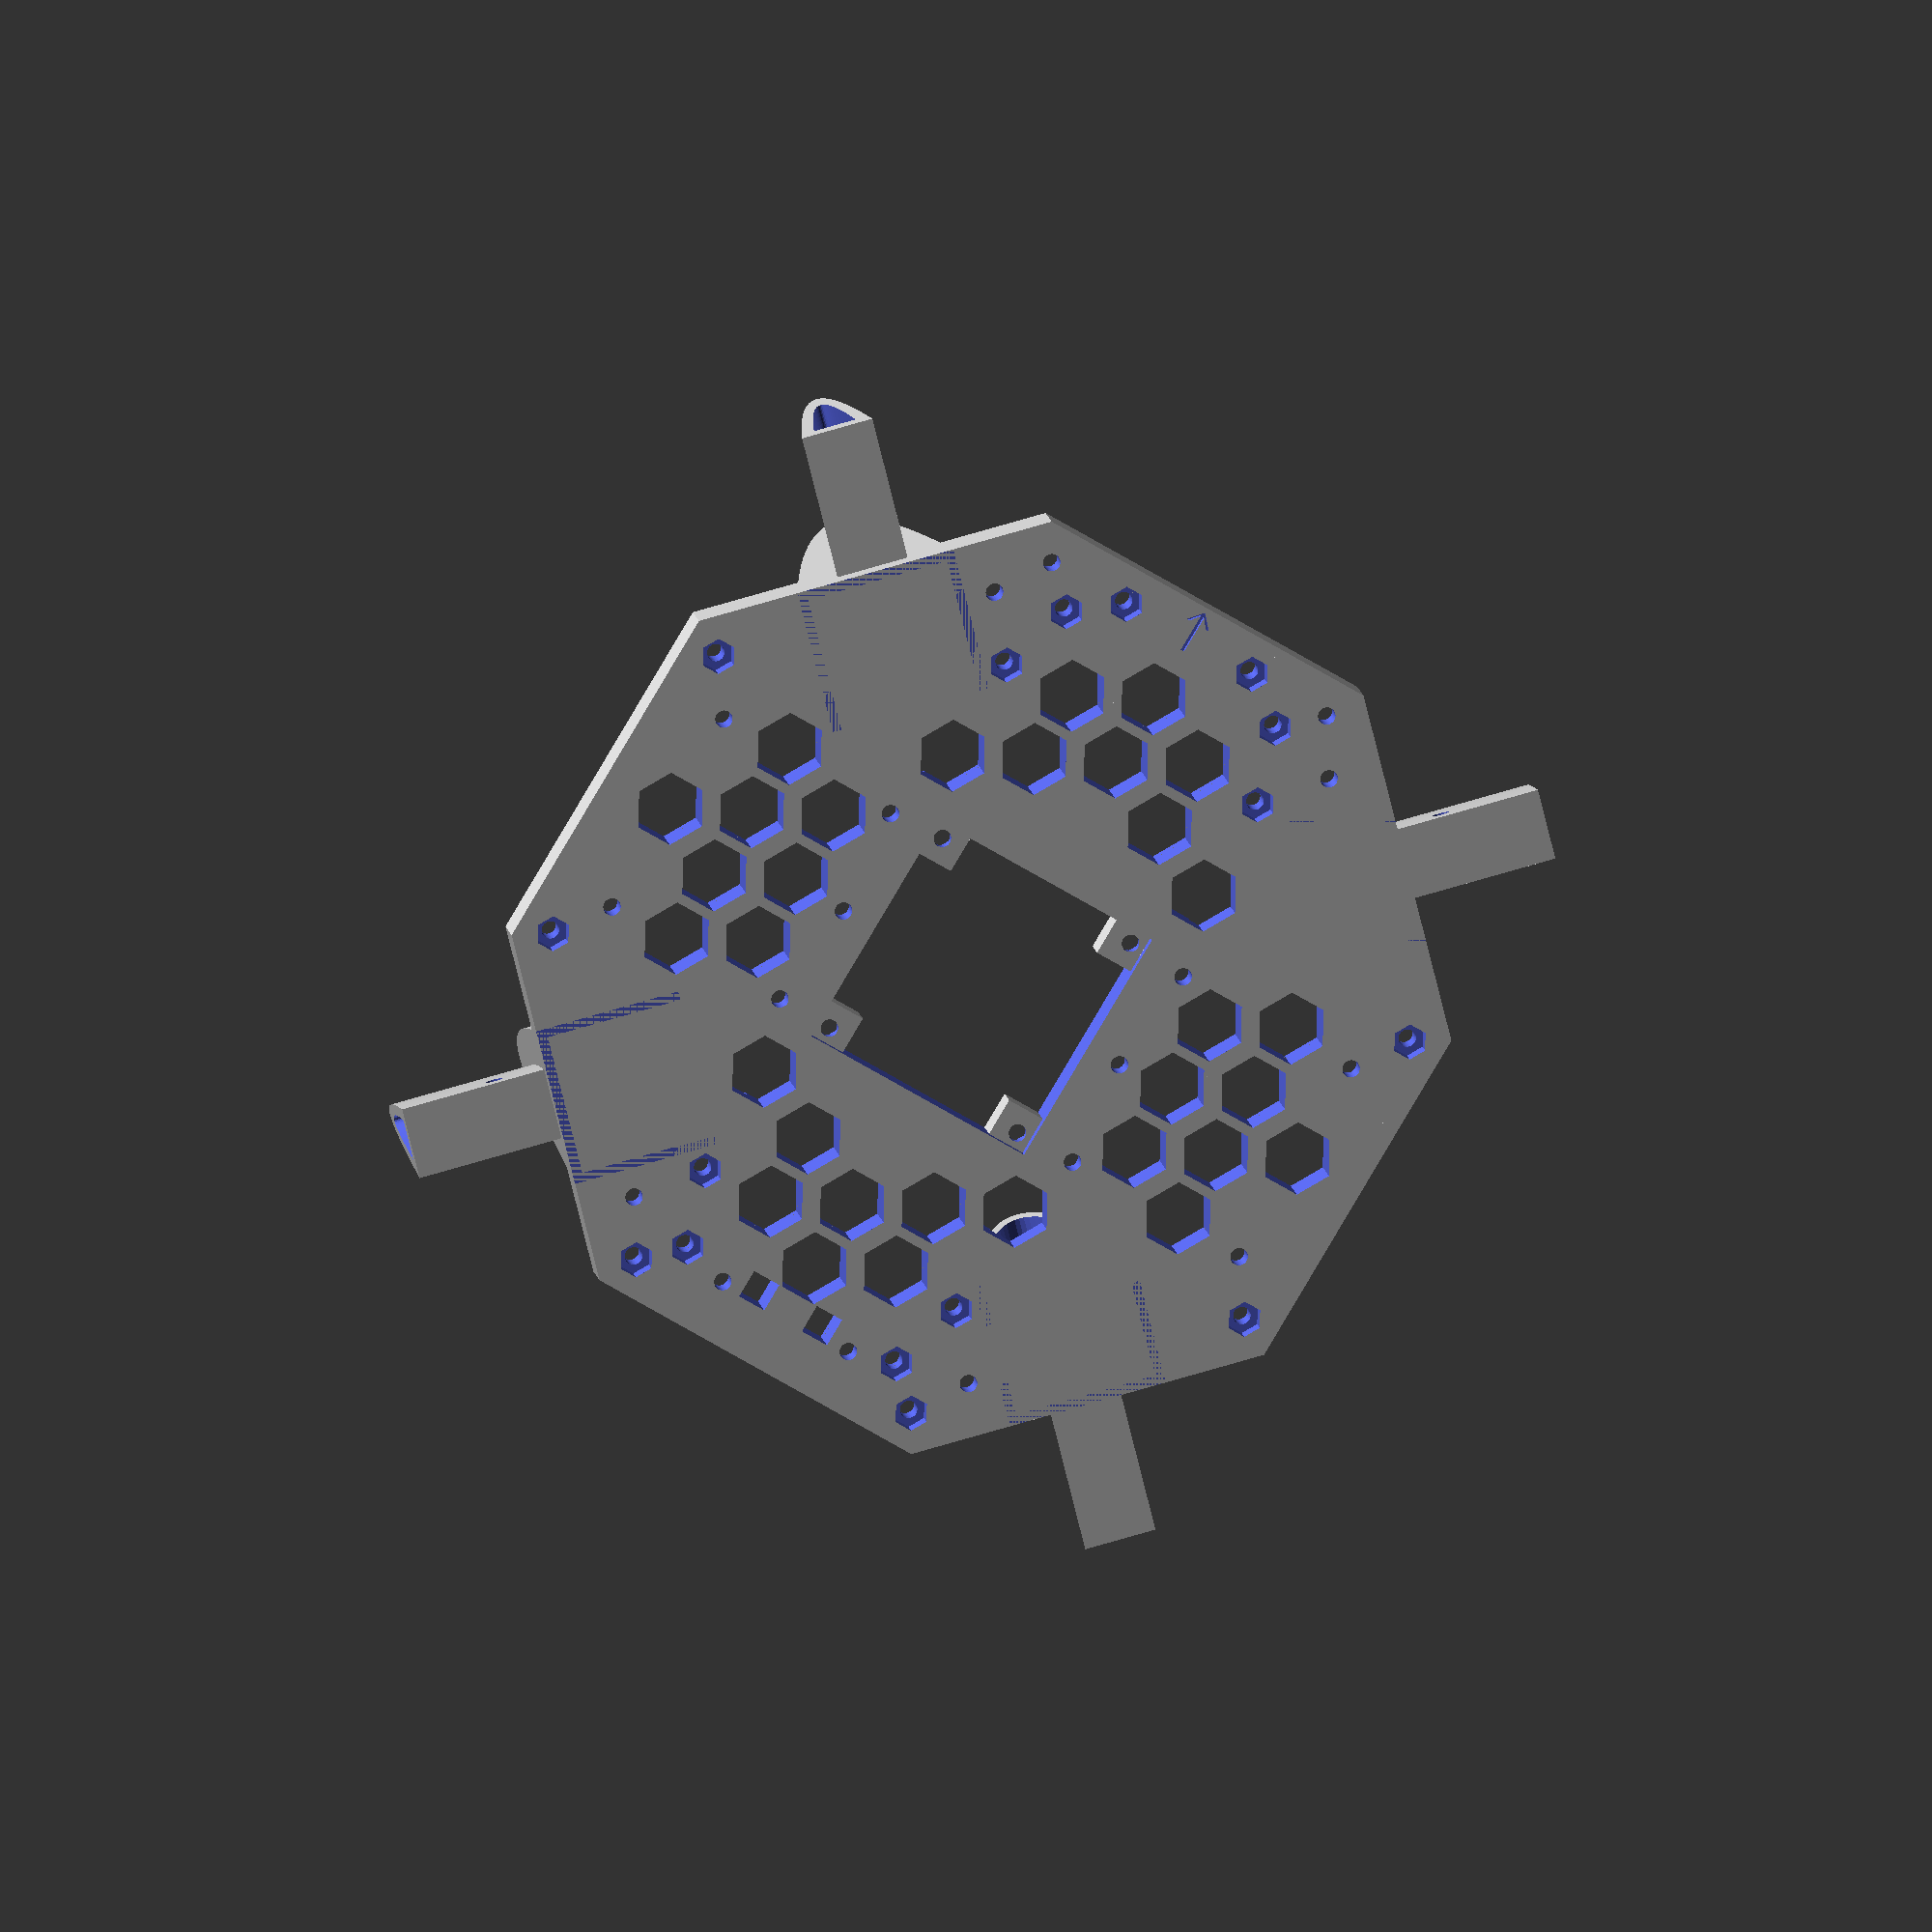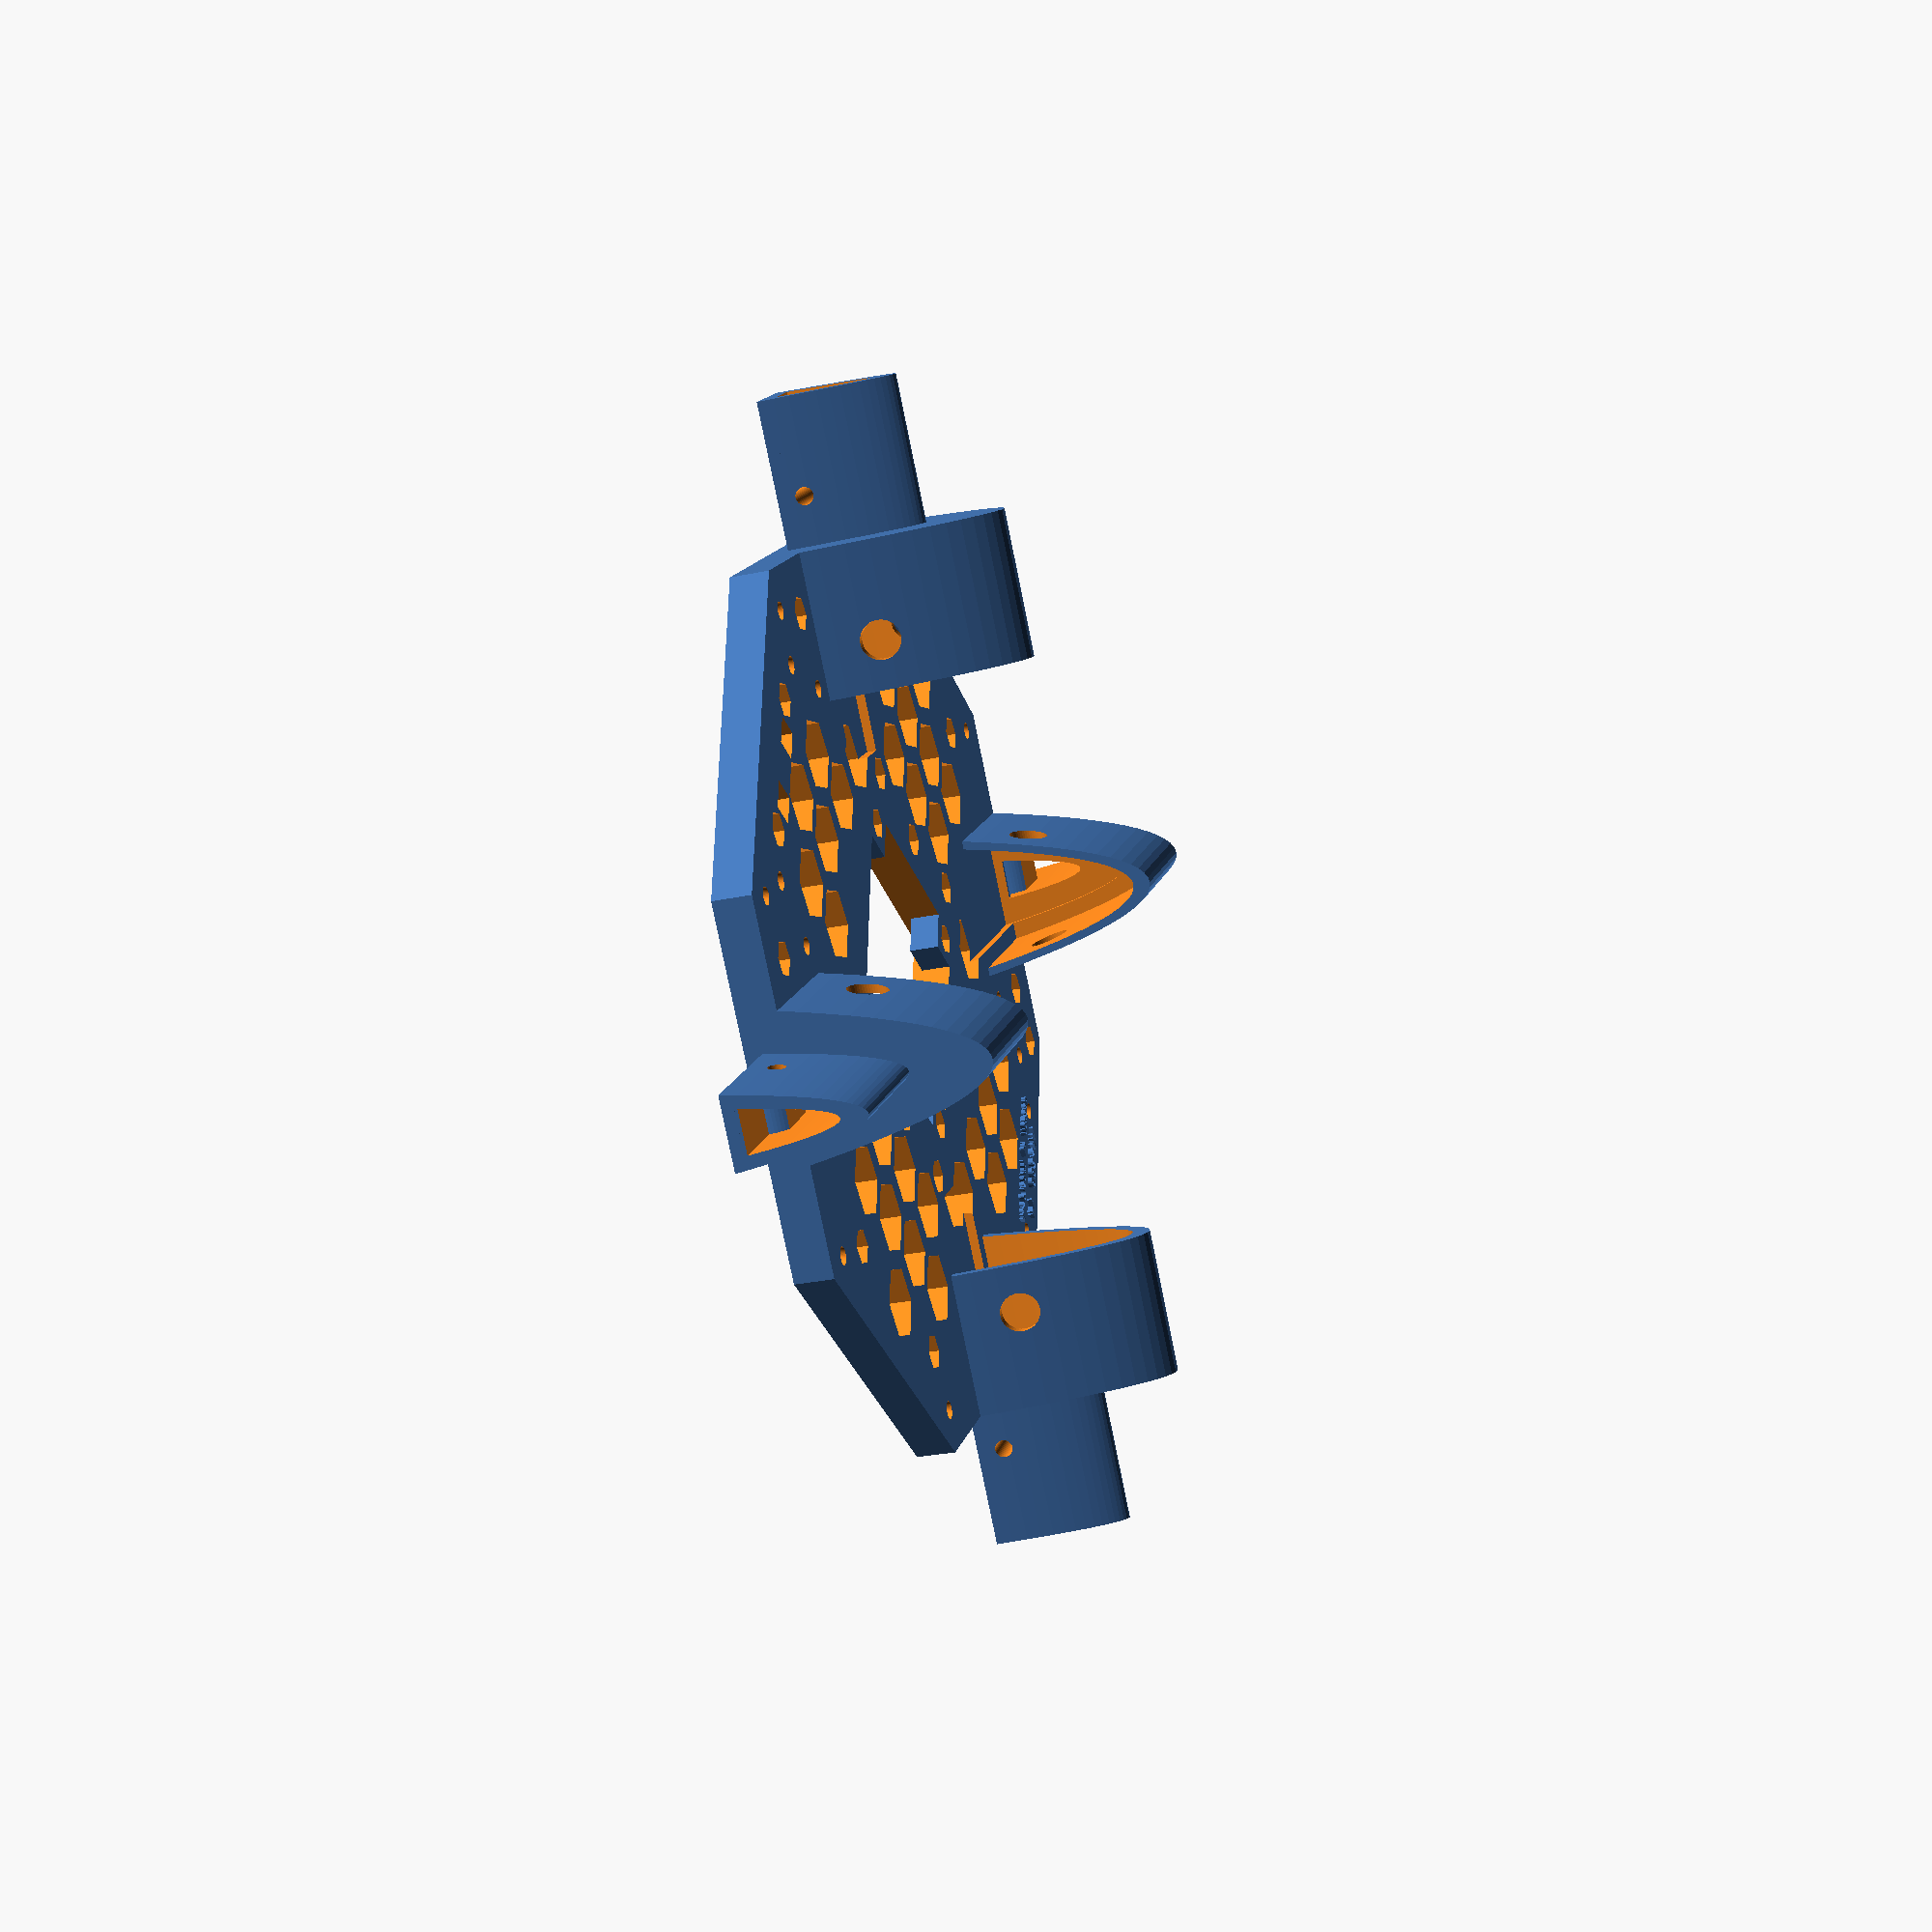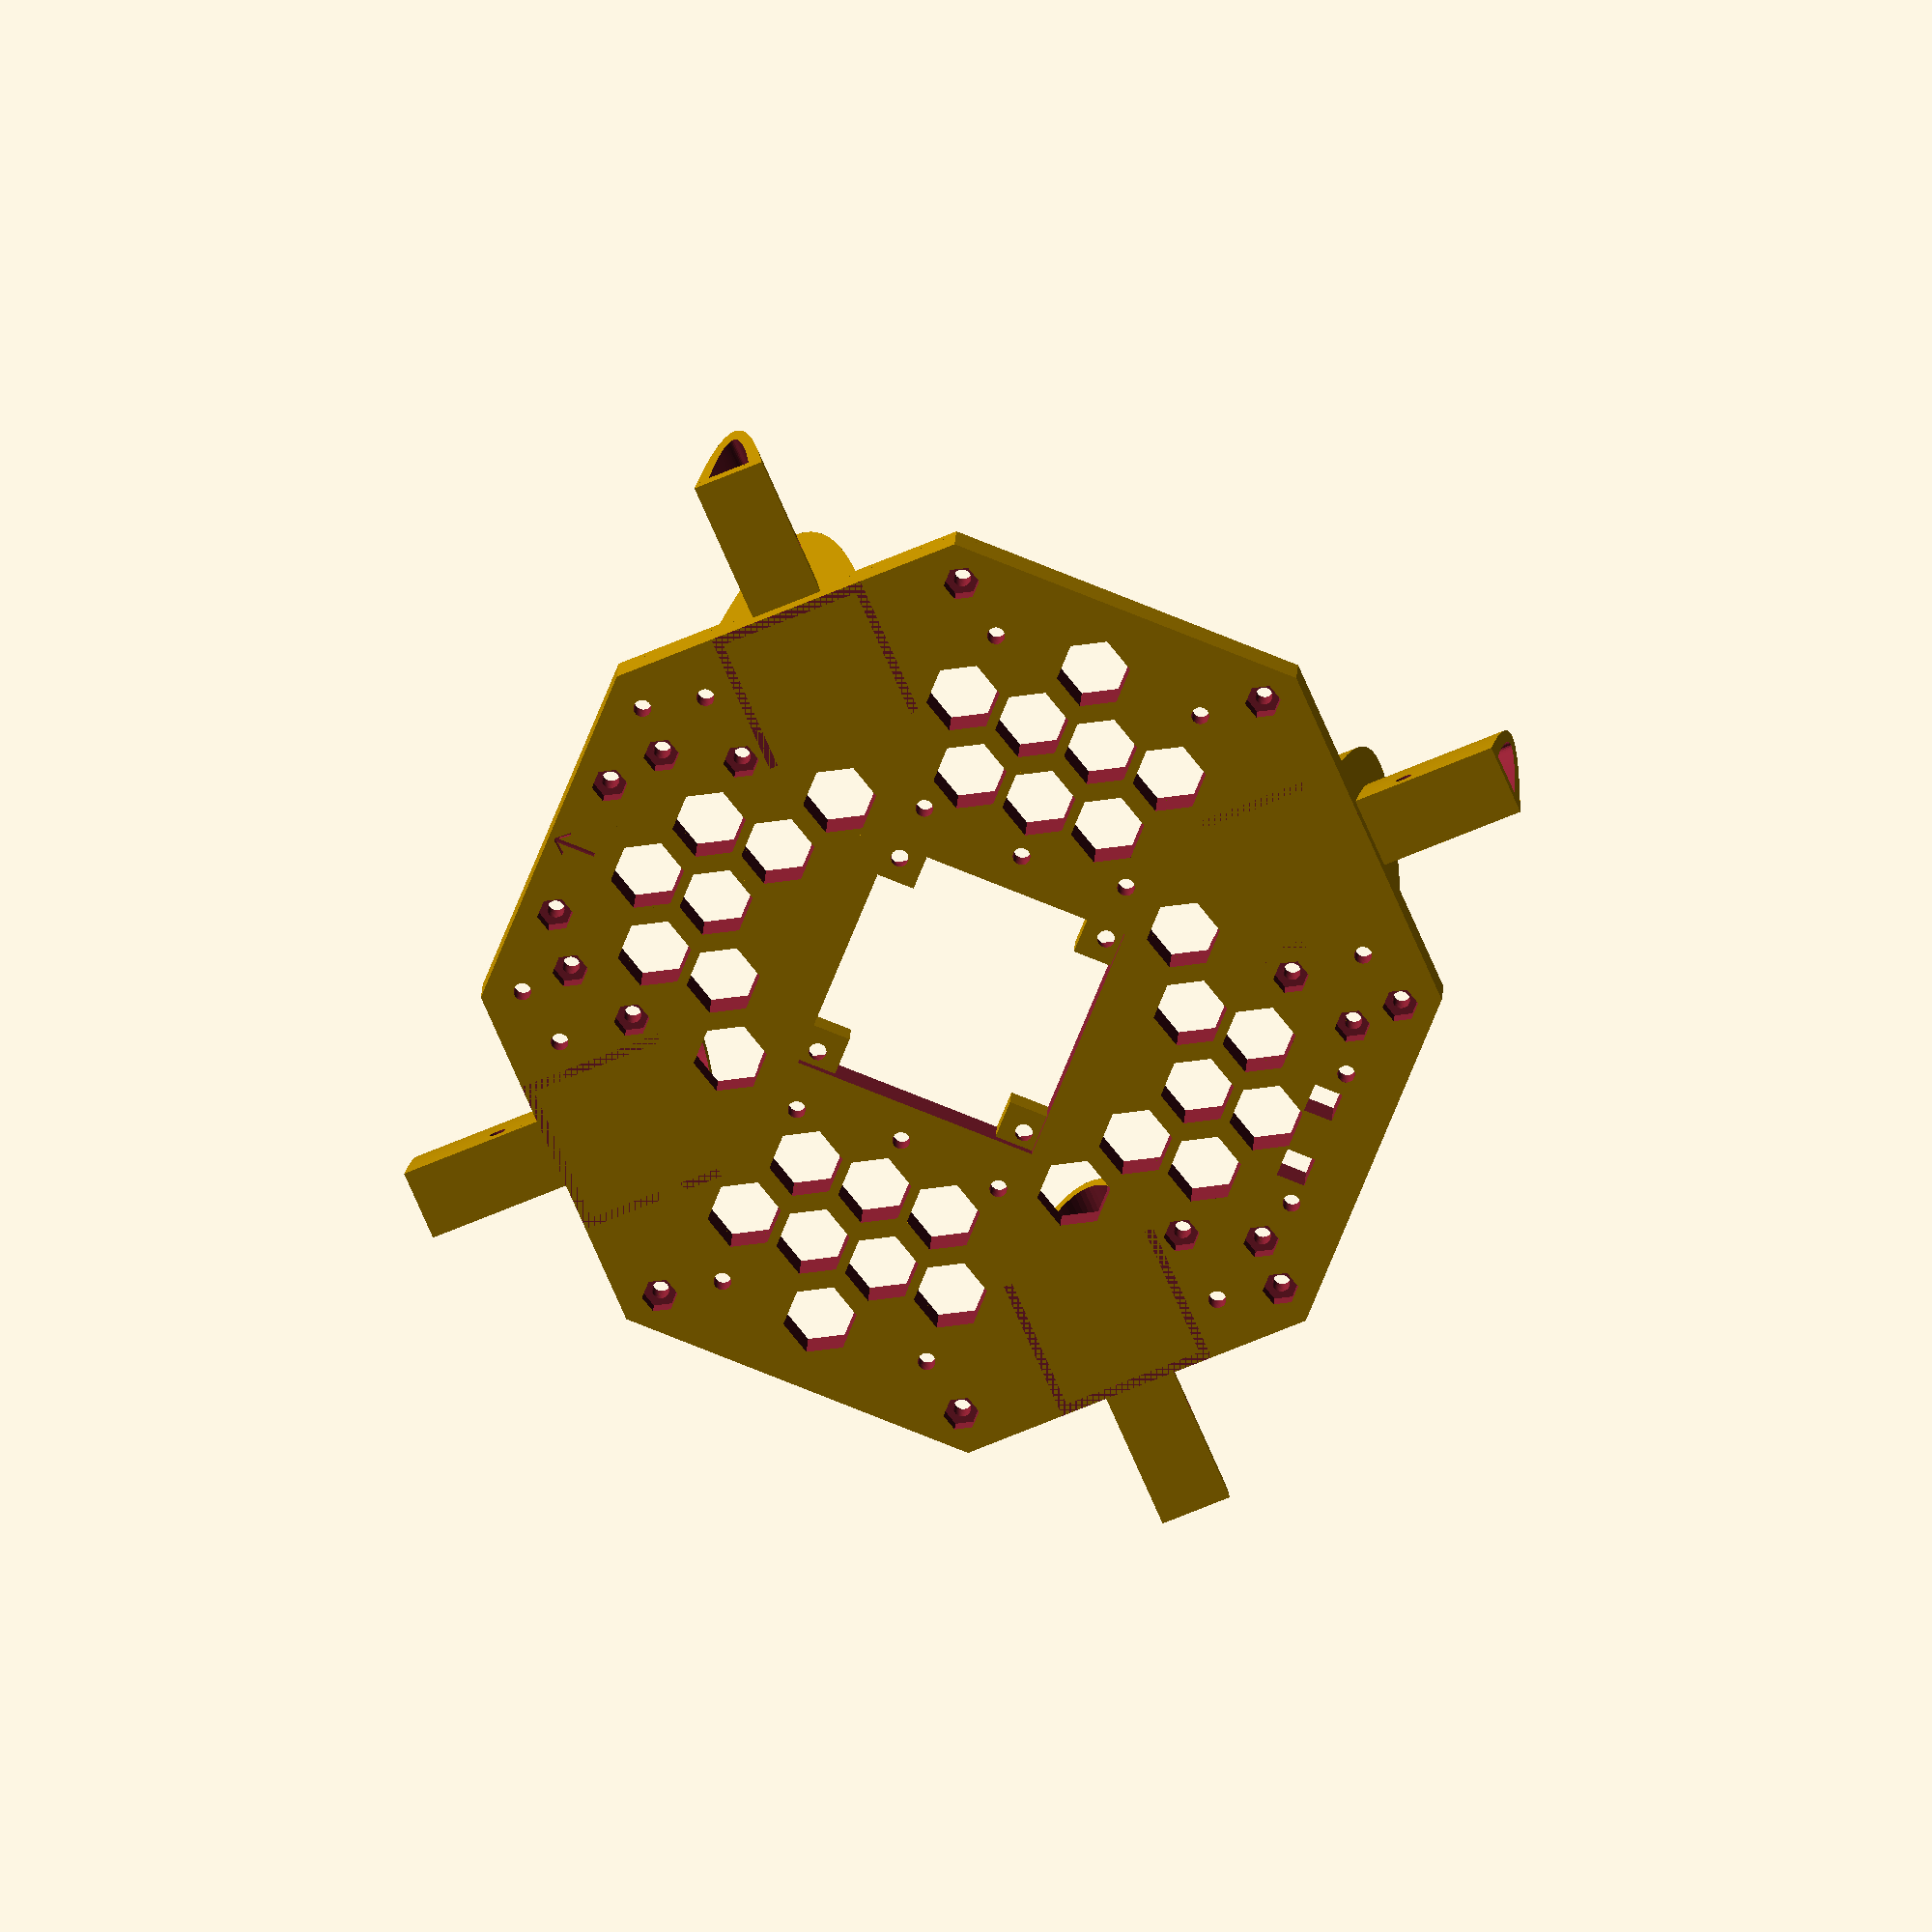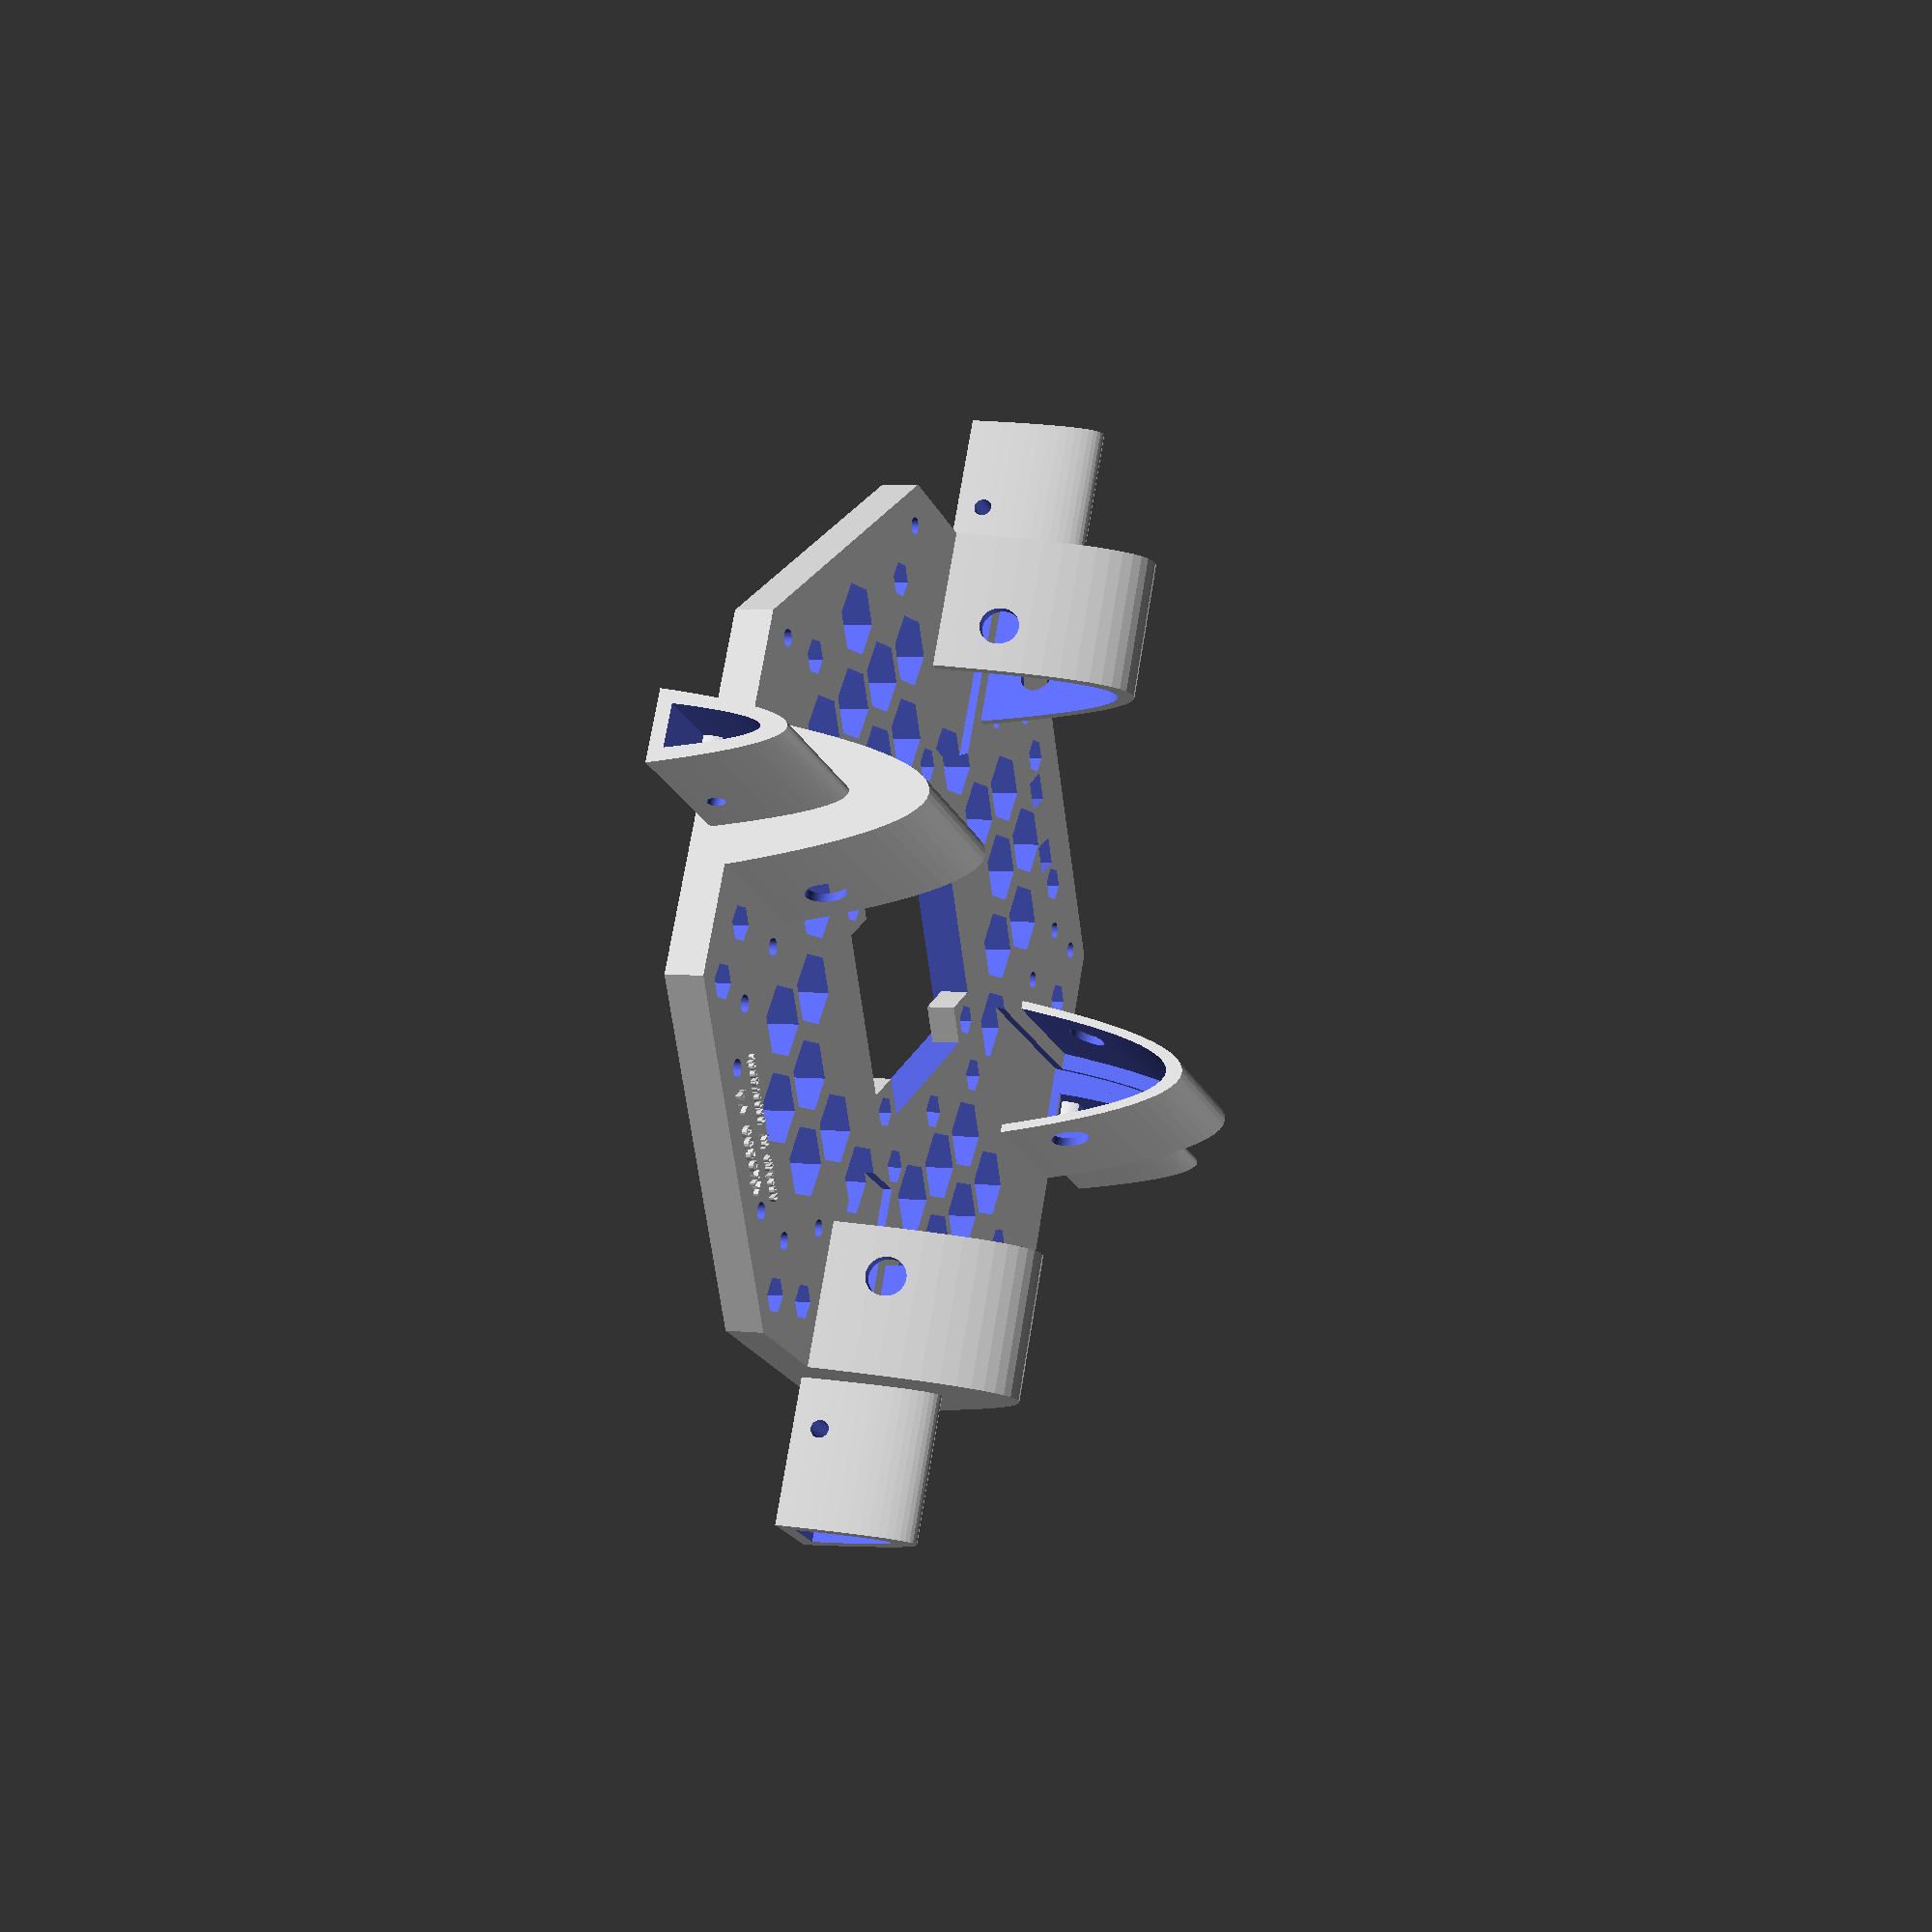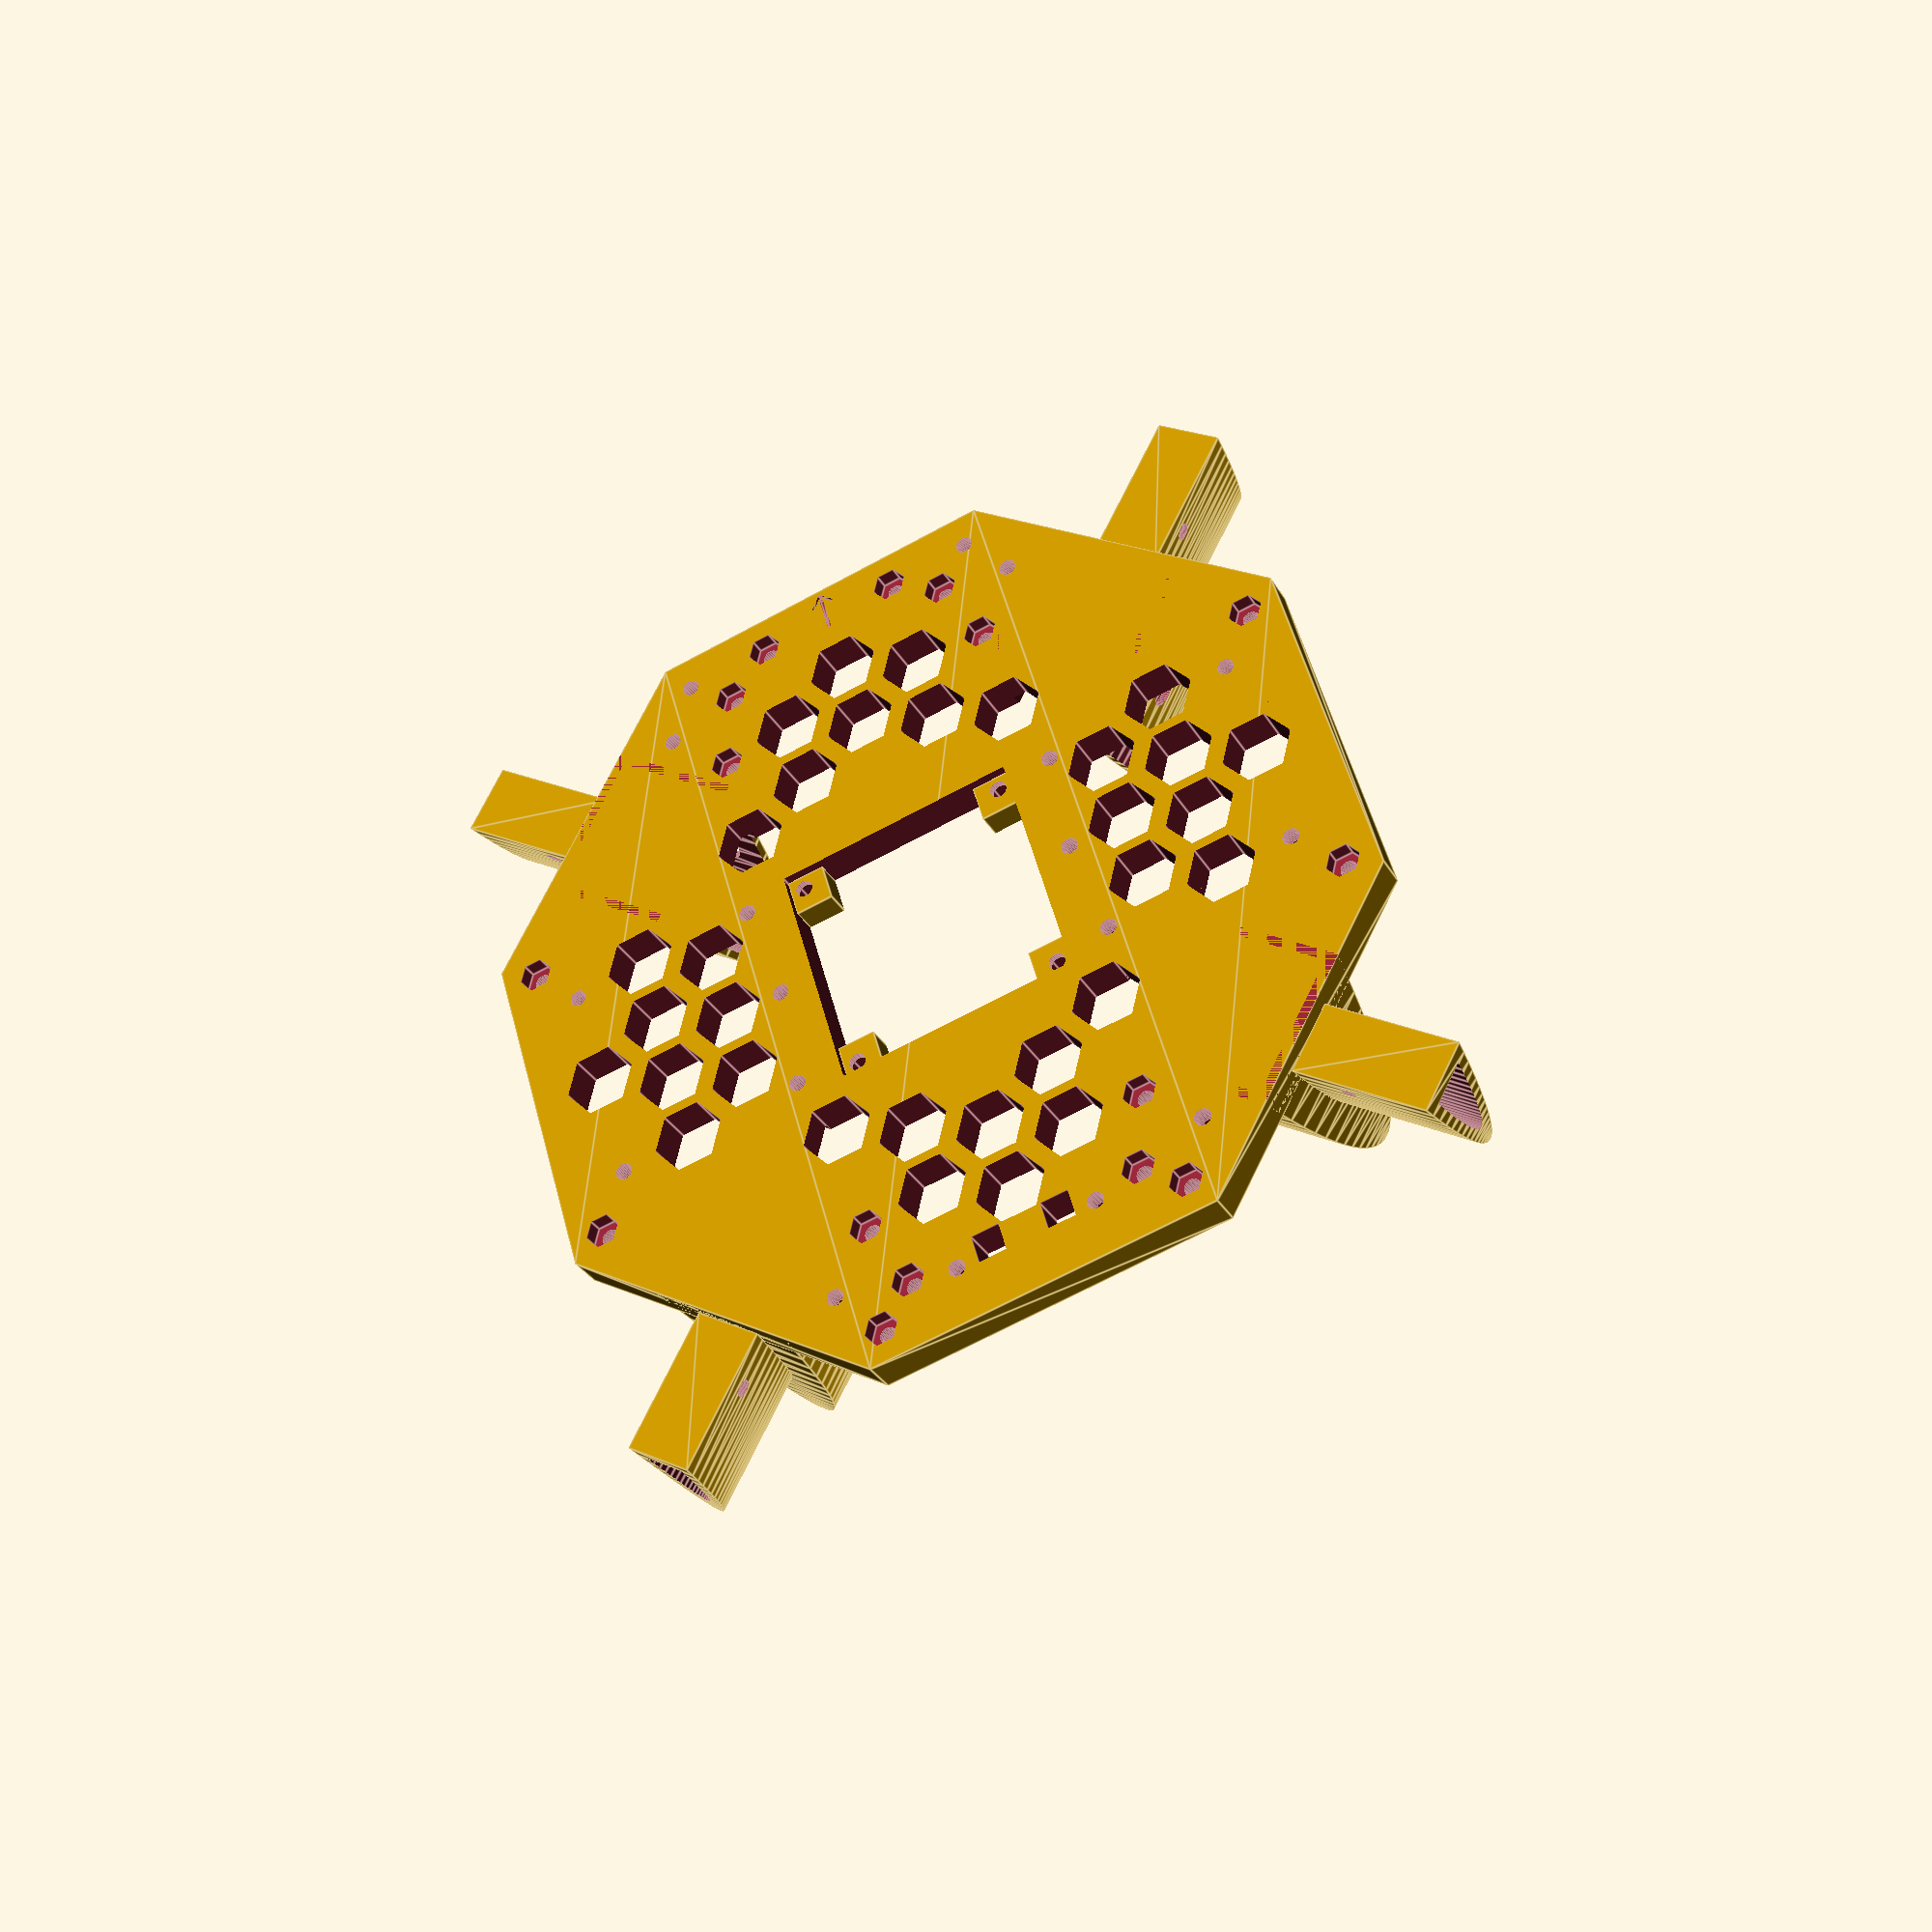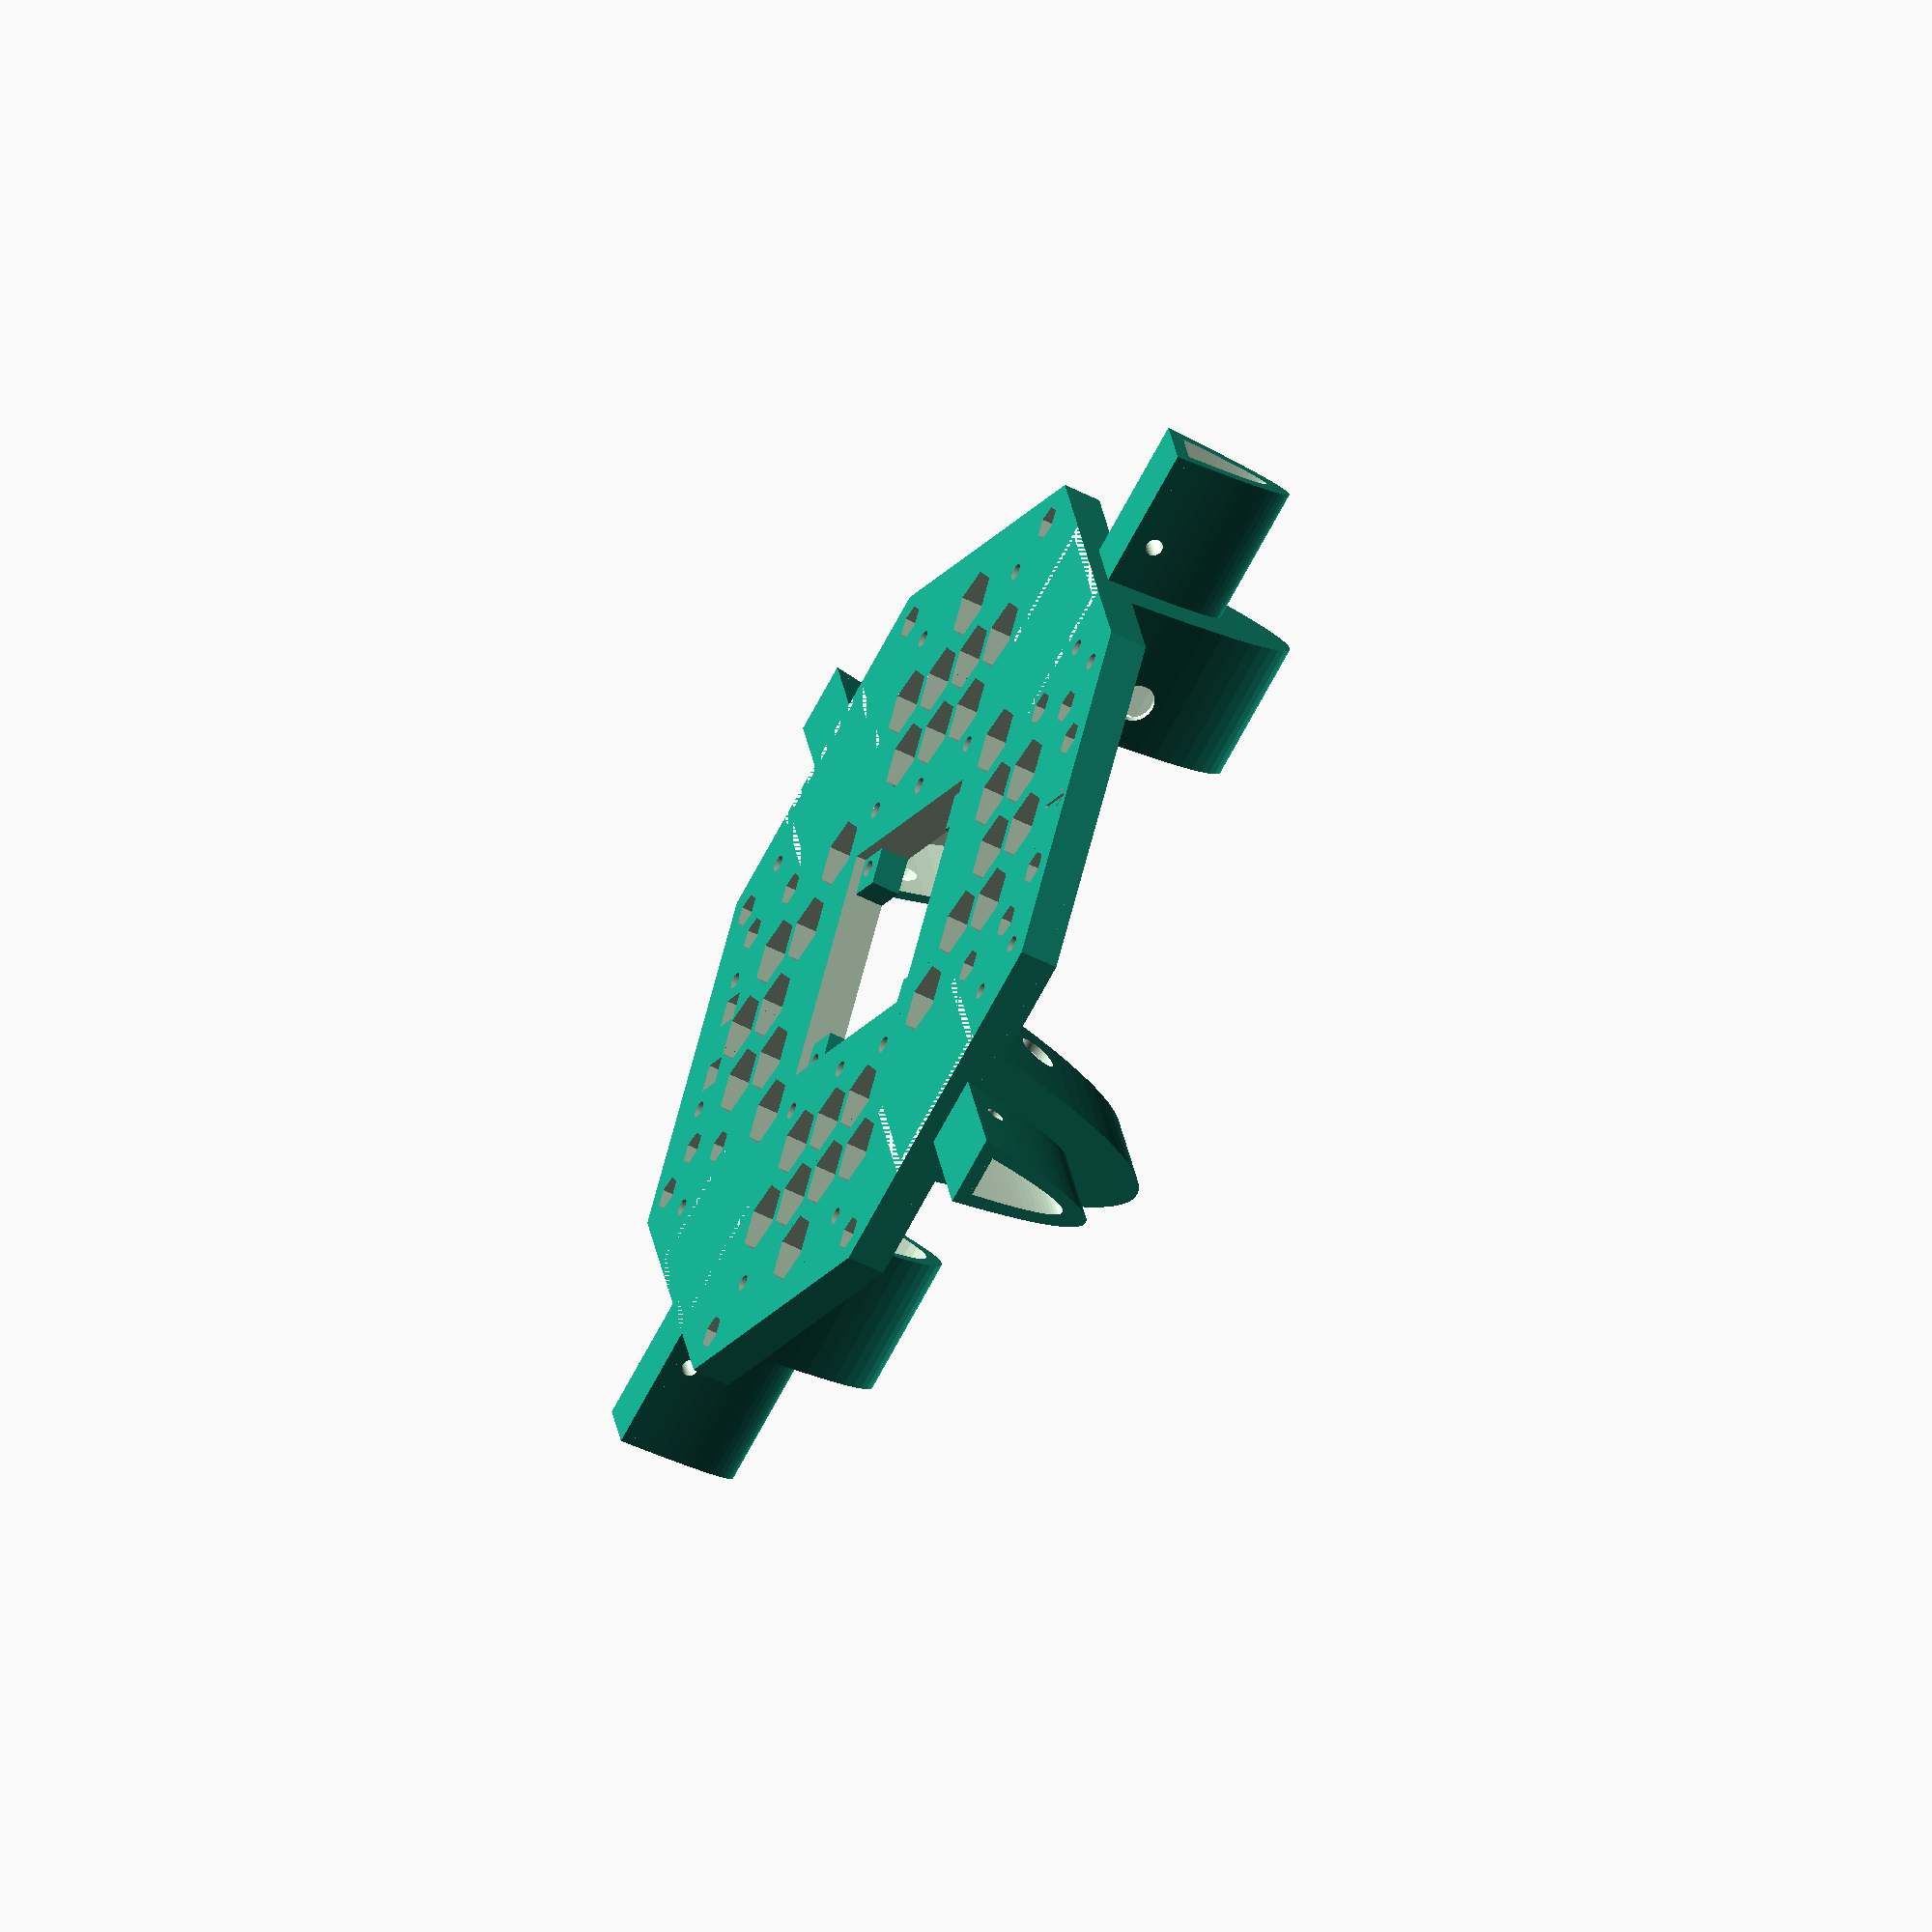
<openscad>
/* [Parts] */
// Generate intrinsic supports. Deprecated in favor of slicer
generate_supports = 0;

// Generate intrinsic supports for mating sections
section_mating_supports = 0; 

// Render a single strut
render_strut = 0;
// Render end assembly which attaches to strut
render_end = 0;
// Render central body
render_body = 1;
// Render battery holder
render_battery_holder = 0;
// Render shell and attachment tower
render_shell = 0;
// Render attachment for flight controller base
render_pixhawk = 0;
// Render attachment for flight controller top
render_pixhawk_top = 0;
// Render GPS traveller
render_gps = 0;
// Render spacers used with attachment tower (TPU recommended)
render_spacers = 0; // [0:none, 1:lower, 2:upper, 3:power cover]
render_arch_test = 0;
render_span_test = 0;

/* [Identifying info] */

// If not blank, FAA certificate number will be on main body and shell
faa_id = "";

// If not blank, owner name will be on shell
owner_name = "";

/* [Battery] */

// Size of battery holder
battery_holder_type = "45x30x140"; // [45x30x140:5000mAh battery]

/* [Flight controller] */
flight_controller_type = "pixhawk1"; // [pixhawk1:Pixhawk 1]

/* [GPS] */
gps_type = "3dr/ublox"; // [3dr/ublox:3DR Ublox module, removed from dome]

/* [Advanced] */
// M3x30mm screws hold struts together. Radius is for a slide-through hole.
screw_radius = 1.8; 
// Screw block crosses the inside mating piece and also extends outside the outer piece. It lends strength to sidewalls which may otherwise suffer layer separation under stress. The lower end of the screw block gets flattened to make room for wires
screw_block_radius = 6; 
// Length is the actual length of enclosed shaft, which must be at least 5mm less than the actual screw (so there is room for the nut)
screw_length = 21; 
screw_mask_length = screw_length + 0.2;

// Z offset from flat top of strut for screw holes. Should merge screw block with structure without cutting into structure with screw shaft hole. Most be at least 2 * screw_radius above arch_wall
screw_z = 9; 

// Radius of nut trap, measured at largest (point-to-point) diameter of nut. Default is M3 nut with nylon insert
nut_trap_radius = 3.65;
// Depth of nut trap. Generally 2.5mm is enough but nylon insert nuts are deeper. More depth may be needed to keep the nut completely flush.
nut_trap_depth = 3.6; 
// With of a slot-type nut trap, which is the flat-to-flat diameter of the nut. Default is for M3 nut
nut_slot_width = 5.5;

// Strut leg height is measured from top of motor mount
leg_height = 90;
// Strut leg radius
leg_radius = 10;
// Strut leg wall thickness
leg_wall = 2;

// Outermost arch base
arch_base = 22;
// Outermost arch height
arch_height = 36;

// Thickness of arch wall
arch_wall = 3.3;

// Body main platform thickness
body_platform_thickness = 8;

// Coefficient applied to arch_wall for mating pieces
arch_mating_coefficient = 1.0;

// Strut parameters
// Length added to structure by strut (does not include mating insertion)
strut_length = 150; 
// Distance of leg from outside end of strut
strut_leg_end_distance = 40; 

// Span from one prop shaft to the opposite determines body width (the central body is a regular octagon)
airframe_span = 600;

// Length of end from joining strut to center of prop shaft. Should be close to 60 but may be adjusted to keep body width to a multiple of 10 or some other neat value.
end_length = 60;

// Length of mating section protrusion
section_mating = 30; 
// Length of mating section overlap
section_mating_overlap = 30; 
// Mating section tolerance. Should fit but may require sanding to make smooth.
section_mating_tolerance = 0.28; 


// Steps determine resolution and must be an even integer
arch_steps = 32;

// Pillar x offset
pillar_x = 35;
// Pillar y offset
pillar_y = 22;

// Directional arrows to aid in assembly / orientation
direction_arrows = 1; // [0:none, 1:show]

/* [Hidden] */
model_ver = 4;
// First letter designates the configuration, digits indicate the motor-to-motor span in mm
model_name = "xke600";

/*
********** Version history **********
Version  Changes
1        First print
2        Fixed dimensional problems in first body print
3        Addressing issues in second print
         Added option to control intrinsic supports,
         which are now deprecated.
         Increased arch width and height, 
         which invalidates all previously printed
         parts. Needed to accommodate 3.5mm female
         connectors.
4        Pillar_x and pillar_y changed to accommodate
         actual pixhawk width
         Mount points flipped to accommodate more topside mounting
*************************************
*/
/* 
********** Slicing notes: *******
Supports touching bed only, unless using (deprecated) intrinsic supports
Infill 50%, PLA, brim needed on glass.
Print thin walls needed for Cura!
******* end slicing notes *******
*/

// Directional arrow using specified x/y scale and height
module directional(xy_scale, z_height)
{
    if (direction_arrows > 0)
    {
        linear_extrude(height=z_height)
          polygon(points=[
            [-0.2*xy_scale, -2*xy_scale],
            [-0.2*xy_scale, 1.97*xy_scale],
            [-1*xy_scale, 1*xy_scale],
            [-1.3*xy_scale, 1.06*xy_scale],
            [-0.1*xy_scale, 2.4*xy_scale],
            [0.1*xy_scale, 2.4*xy_scale],
            [1.3*xy_scale, 1.06*xy_scale],
            [1.0*xy_scale, 1*xy_scale],
            [0.2*xy_scale, 1.97*xy_scale],
            [0.2*xy_scale, -2*xy_scale]
            ]);
    }
}

// Parametric arch uses the basic formula of y=Ax^2
// but A is derived from Vy (vertex y) and Zx (base crossing x)
// A = 1 / (Zx / sqrt(Vy)) ^ 2
module arch_section(walls, length, tolerance)
{
    abase = arch_base - 2 * (walls * arch_wall + tolerance);
    // Subtract apex from height with height / base
    // proportion, and subtract base as-is
    aheight = arch_height - walls * arch_wall * arch_height / arch_base - walls * arch_wall - tolerance;
    Zx = abase / 2;
    Zx_term1 = Zx / sqrt(aheight);
    A = 1 / (Zx_term1 * Zx_term1);
    //echo("Base=", abase, "Height=", aheight, "A=", A);
    translate([0,-tolerance - walls * arch_wall,0])
    linear_extrude(height = length, convexity=5)
      arch_poly(abase, aheight, A);
}

// Create inverted arch cross-section polygon
module arch_poly(base,height,A)
{
    bf = base / arch_steps;
    polygon(points=[
    for (n= [-arch_steps/2:arch_steps/2])
        [bf*n, A*bf*bf*n*n - height]
    ]);
}

// Render 3D text to specified height. Rotate and translate are up to the caller, but we have a lot of text parameters
module text_solid(txt, sz, height=1)
{
    linear_extrude(height) 
        text(txt, size=sz, font="Liberation Mono:style=Regular", halign="center", valign="center");
}

// Flattening object - if 0 (default), none, 1=z offset (strut protrusion), 2=y offset (body), 3=none (end unit or strut receptacle)
module screw_mount_flattener(flattener_type, y_offset, L, R)
{
    if (flattener_type == 2)
            translate([0, -screw_z, y_offset + screw_block_radius + screw_radius])
                cube([L*1.5, R*4, screw_block_radius*2], center=true);
    if (flattener_type == 1)
        translate([0, -screw_z - R, y_offset + screw_block_radius])
            cube([L*1.5, screw_block_radius * 2, R*4], center=true);
}

// New screw_mount() without 45 degree rotation
module new_screw_mount(is_mask, y_offset, flatten)
{
    L = (is_mask ? screw_mask_length : screw_length);
    R = (is_mask ? screw_radius : screw_block_radius);
    // Flatten part of screw block to make room for wires
    difference()
    {
    //rotate([0,0,-45]) 
        //rotate([-180,0,0]) 
            translate([-L/2,-screw_z, y_offset])
                        rotate([0,90,0])
                            cylinder(r=R, h=L, $fn=50);
        if (!is_mask)
            screw_mount_flattener(flatten, y_offset, L, R);
    }
}

// New strut leg without 45 degree rotation
module new_strut_leg(is_mask, y_offset)
{
    translate([0,0,strut_length - strut_leg_end_distance])
        rotate([90,0,0])
                if (is_mask)
                    translate([0,0,3 * leg_wall]) cylinder(r=leg_radius - 2 * leg_wall, h=leg_height/2);
                else
                difference()
                {
                    cylinder(r=leg_radius, h=leg_height, $fn=50);
                    translate([0,0,-leg_wall])
                        cylinder(r=leg_radius - leg_wall, h=leg_height - 3 * leg_wall, $fn=50);
                    // Make some LED holes also
                    translate([0,0,50])
                        cylinder(r=leg_radius - 2 * leg_wall, h=leg_height, $fn=32);
                    translate([-leg_radius * 1.5,0,leg_height-10])
                        rotate([0,90,0])
                            cylinder(r=3, h=3*leg_radius);
                    translate([0,leg_radius * 1.5,leg_height-10])
                        rotate([90,0,0])
                            cylinder(r=3, h=3*leg_radius);
                }
}

module new_end_unit()
{
    translate([0,0,strut_length])
        difference()
        {
            union()
            {
                difference()
                {
                    union()
                    {
                        arch_section(0,end_length-12,0);
                        new_screw_mount(false,10,3);
                    }
                    translate([0,0,-1]) arch_section(1, end_length - 12 + 1 - arch_wall, 0);
                    new_screw_mount(true, 10, 3);
                }
                // Motor mount - center of motor (prop shaft)
                // is at end_length from end of strut
                translate([0,-arch_wall * 1.25,end_length])
                rotate([-90,0,0])
                difference()
                {
                    cylinder(r=15, h=arch_wall * 1.25, $fn=50);
                    translate([0,0,-0.2])
                        cylinder(r=4.5, h=arch_wall * 1.5, $fn=50);
                    // Motor holes are spaced 19 and 16mm apart.
                    // FIXME also support 16x16
                    // Looking down from the top, the longer
                    // (19mm) axis will be at the bottom left
                    // where the mount meets the end piece.
                    a = 9.5 * sin(45);
                    b = 9.5 * cos(45);
                    c = 8 * sin(45);
                    d = 8 * cos(45);
                    translate([-a,-b,-0.2])
                        cylinder(r=1.7, h=arch_wall * 1.5, $fn=50);
                    translate([a,b,-0.2])
                        cylinder(r=1.7, h=arch_wall * 1.5, $fn=50);
                    translate([-d,c,-0.2])
                        cylinder(r=1.7, h=arch_wall * 1.5, $fn=50);
                    translate([d,-c,-0.2])
                        cylinder(r=1.7, h=arch_wall * 1.5, $fn=50);
                }
                // Curved motor mount side supports
                translate([0,-10, end_length])
                rotate([-90,0,0]) difference()
                {
                    cylinder(r=15, h=10, $fn=50);
                    translate([0,0,-0.1]) cylinder(r=13, h=12, $fn=50);
                    translate([0,0,-1]) rotate([-20,0,0]) cube([40,40,10], center=true);
                }
            }
            // Cut end hole
            translate([0,-20,end_length-12-6])
                cylinder(r=3.0, h=10, $fn=50);
            // Cut wire exit hole
            translate([0,-2,end_length-12-12])
              rotate([20,0])
                cube([10,10,8], center=true);
        }
}

// Totally parametric strut unit
module new_strut()
{
    difference()
    {
        union()
        {
            // Receptacle end of strut which joins body
            difference()
            {
                union()
                {
                    arch_section(0, strut_length, 0);
                    new_screw_mount(false,10,3);
                    new_strut_leg(false,strut_length - 36);
                }
                translate([0,0,-1]) arch_section(1, strut_length + 2, 0);
                new_screw_mount(true,10,3);
                new_strut_leg(true,strut_length - 36);
            }
            // Protrusion end of strut
            translate([0,0,strut_length - section_mating_overlap]) mating(false);
            intersection()
            {
                new_screw_mount(false,strut_length + 10, 1);
                translate([0,0,strut_length - section_mating_overlap]) mating(true);
            }
        }
        new_screw_mount(true,strut_length + 10, 1);
    }
}

// Add a single body mating section with space for ESC
module body_mating(body_width, quadrant, is_mask)
{
    hw = body_width / 2;
    xd = (quadrant % 2 == 0) ? 0 : ((quadrant == 3) ? -hw : hw);
    yd = (quadrant % 2 == 1) ? 0 : ((quadrant == 2) ? -hw : hw);
    zr = (quadrant % 2 == 1) ? (quadrant == 3 ? -270 : -90) : ((quadrant == 0) ? 0 : -180);
    rotate([0,0,-45])
    translate([xd,yd])
        rotate([0,0,zr])
    union()
    {
      if (!is_mask) difference()
      {
        union()
        {
            translate([0,-section_mating_overlap,0])
                rotate([-90,0,0])
                    mating(false);
            intersection()
            {
                translate([0,19,0])
                    new_screw_mount(false, 9, 2);
                translate([0,-section_mating_overlap,0])
                    rotate([-90,0,0])
                        mating(true);
            }
        }
        translate([0,19,0])
            new_screw_mount(true, 9, 2);
        // Remove inner part
        translate([0,-section_mating_overlap,0])
          rotate([-90,0,0])
            arch_section(0, section_mating_overlap, 0);
      }
      if (!is_mask) difference()
      {
          union()
          {
              // Add back in larger adapter for ESC
              /***
              translate([0,-4,0])
                rotate([-90,0,0])
                    arch_section(1, 4, 0);
              translate([0,-8,0])
                rotate([-90,0,0])
                    arch_section(0, 4, 0);
              ***/
              translate([0,-section_mating_overlap, 0])
                rotate([-90,0,0])
                    arch_section(-2,section_mating_overlap,0);
          }
          // Cut out inside
          translate([0,-section_mating_overlap-1,0])
            rotate([-90,0,0])
                arch_section(2,section_mating_overlap+2,0);
          translate([0,-section_mating_overlap-1,0])
            rotate([-90,0,0])
                arch_section(-1.33,section_mating_overlap-1,0);
          // Remove the bottom of the -2 arch sticking out of the bottom
          translate([0,0,-8])
            cube([100,100,16], center=true);
          // Drill transverse hole for zipties to keep ESC in place
          translate([-20,-20,20])
            rotate([0,90,0])
              cylinder(r=4, h=40, $fn=50);
      }
      // Generate slight pocket for ESC holder.
      // Too much weakens the junction
      if (is_mask)
          difference()
          {
            translate([0,-section_mating_overlap-15,0])
                rotate([-90,0,0])
                    arch_section(0,section_mating_overlap+15-1,0);
            cube([100,100,12], center=true);
          }
    }
}

function airframe_body_width() = (
    airframe_span - 2 * (strut_length + end_length)
);

// Supported corner cube for power distro opening mask
module pd_corner(cutout, corner, board_thickness, xsign, ysign)
{
    translate([
        xsign * (cutout - corner) / 2, 
        ysign * (cutout - corner) / 2,
        body_platform_thickness/2 + board_thickness
    ])
        cube([corner,corner,body_platform_thickness], center=true);
    if (generate_supports)
    {
        // Support for overhang. These will require "support thin features" in Cura.
        for (xoff = [corner, corner*2/3, corner/3])
            for (yoff = [corner, corner*2/3, corner/3])
                translate([
            xsign * (cutout/2 - xoff), 
            ysign * (cutout/2 - yoff),
            0
        ])
           cylinder(r1=1.1, r2=0.2, h=board_thickness);
     }
}

// Screw hole for power distribution board mounting
module pd_corner_hole(holes, hole_r, xsign, ysign)
{
    translate([xsign * holes/2,ysign * holes/2, -1])
        cylinder(r=hole_r, h=12, $fn=50);
    // Nut trap depth should be deep enough
    // for entire nut. M3 nylon insert nuts
    // are around 4.3mm in thickness (thicker
    // than regular ones)
    translate([xsign * holes/2, ysign * holes/2, body_platform_thickness - 4.3])
        cylinder(r=3.2, h=5, $fn=6);
}

// Mask for power distro board opening
module power_distro_mask(body_width)
{
    hw = body_width / 2;
        // Add power distro board 50.5
        // with 8x8 corner insets
    cutout = 50.5 + 0.5;
    board = 50;
    holes = 45;
    corner = 8;
    hole_r = 1.8;
    board_thickness = 2;
        difference()
        {
            translate([0,0,-0.1])
                cube([cutout, cutout, 20], center=true);
            pd_corner(cutout, corner, board_thickness, -1, 1);
            pd_corner(cutout, corner, board_thickness, 1, 1);
            pd_corner(cutout, corner, board_thickness, 1, -1);
            pd_corner(cutout, corner, board_thickness, -1, -1);
        }
        // Add screw holes for PD board. With board_thickness == 8, M3x8 screws work once nuts are all in
        pd_corner_hole(holes, hole_r, -1, 1);
        pd_corner_hole(holes, hole_r, 1, 1);
        pd_corner_hole(holes, hole_r, 1, -1);
        pd_corner_hole(holes, hole_r, -1, -1);
}

// Battery holder from width, height, length parameters (size of battery to be accommodated)
module battery_holder_parms(width, height, length)
{
    // Mount holes are 120x60 OC (Y is the long axis)
    mount_spacing_y = 120;
    mount_spacing_x = 60;
    // Offset above surface to allow PD board wires to exit
    surface_offset = 12;
    // Outside dimensions do not include base with surface
    // offset - they only encapsulate the wall thicknesses.
    outside_width = width + 8;
    outside_height = height + 2.5;
    outside_length = length + 2.5; // Only one endwall
    side_cutout_width = (length - 4 * 12) / 4;
    side_cutout_height = height - 6 - 6;
    screw_bulkhead_x = 12;
    screw_bulkhead_y = 15;
    echo("bh(",width,height,length,") oh=", outside_height, "ow=", outside_width, "ol=", outside_length);
    difference()
    {
        union()
        {
        // Construct base
        // Removed center span support as they are not serving
        // a structural purpose without any attachment
        for (y = [-length/2 + 3, /* -10, 10,*/ length/2 - 3])
            translate([0,y,surface_offset/2])
                cube([outside_width + surface_offset/2, 8, surface_offset], center=true);
            // Source material for holder needs to be suspended below platform with room for wires to come out (10-12 AWG main battery wires)
            translate([0,0,outside_height/2 + surface_offset])
                cube([outside_width, outside_length, outside_height], center=true);
            // Sidebars connecting supports are formed by reducing side cutouts
            // Add screw bulkheads for attachment
            translate([mount_spacing_x/2 - 1.5, mount_spacing_y/2, surface_offset/2])
                cube([screw_bulkhead_x,screw_bulkhead_y,surface_offset], center=true);
            translate([mount_spacing_x/2 - 1.5, -mount_spacing_y/2, surface_offset/2])
                cube([screw_bulkhead_x,screw_bulkhead_y,surface_offset], center=true);
            translate([-mount_spacing_x/2 + 1.5, mount_spacing_y/2, surface_offset/2])
                cube([screw_bulkhead_x,screw_bulkhead_y,surface_offset], center=true);
            translate([-mount_spacing_x/2 + 1.5, -mount_spacing_y/2, surface_offset/2])
                cube([screw_bulkhead_x,screw_bulkhead_y,surface_offset], center=true);
        }
        // Cut out main space for battery
        translate([0,-2.75,height/2 + surface_offset -0.01])
            cube([width, length, height+0.02], center=true);
        // Reduce screw bulkheads
        translate([mount_spacing_x/2 + 2.5, mount_spacing_y/2 - 2.5, surface_offset/2 + 3])
            cube([screw_bulkhead_x,screw_bulkhead_y,surface_offset], center=true);
       translate([mount_spacing_x/2 + 2.5, -mount_spacing_y/2 + 2.5, surface_offset/2 + 3])
            cube([screw_bulkhead_x,screw_bulkhead_y,surface_offset], center=true);
       translate([-mount_spacing_x/2 - 2.5, mount_spacing_y/2 - 2.5, surface_offset/2 + 3])
            cube([screw_bulkhead_x,screw_bulkhead_y,surface_offset], center=true);
       translate([-mount_spacing_x/2 - 2.5, -mount_spacing_y/2 + 2.5, surface_offset/2 + 3])
            cube([screw_bulkhead_x,screw_bulkhead_y,surface_offset], center=true);
        // Chop off corner of screw bulkhead to allow space for ESC holders
        /*#rotate([0,0,45])
            translate([length/4+25,sin(45)*(length/4-20),10])
               cube([10,10,10], center=true);*/
        for (a = [10, 80, 190, 260])
            rotate([0,0,45])
                translate([length*0.45*cos(a),length*0.45*sin(a),0])
                    cube([10,10,10], center=true);
        // Cut out sides
        for (y=[0, 1, 2, 3])
        {
            translate([0,side_cutout_width/2 - length/2 + 8 + y * (side_cutout_width + 12), side_cutout_height/2 + surface_offset + 6])
                cube([outside_width + 5, side_cutout_width, side_cutout_height], center=true);
            // Cut out bottom
            translate([0,side_cutout_width/2 - length/2 + 8 + y * (side_cutout_width + 12),
        height+8])
                cube([width, side_cutout_width, surface_offset + height], center=true);
        }
        // Cut bottom of center supports for clearance above
        // top of power distro board
        // FIXME make this a parameter
        //#cube([50,50,10], center=true);
        // Drill holes for support attachment
        translate([mount_spacing_x/2, mount_spacing_y/2, -0.1])
            cylinder(r=screw_radius, h=surface_offset + 1, $fn=48);
        translate([mount_spacing_x/2, -mount_spacing_y/2, -0.1])
            cylinder(r=screw_radius, h=surface_offset + 1, $fn=48);
        translate([-mount_spacing_x/2, mount_spacing_y/2, -0.1])
            cylinder(r=screw_radius, h=surface_offset + 1, $fn=48);
        translate([-mount_spacing_x/2, -mount_spacing_y/2, -0.1])
            cylinder(r=screw_radius, h=surface_offset + 1, $fn=48);
    }
    // Add retainer attachment
    difference()
    {
        translate([0,-outside_length/2 + 8/2,outside_height + surface_offset + 12/2])
            cube([15,8,12], center=true);
        translate([0,-outside_length/2 + 10,
        50])
            rotate([90,0,0])
            cylinder(r=3,h=20, $fn=32);
    }
    if (generate_supports)
    {
        // Add supports for unsupported spans
        /**********
        translate([width/2 + 1, side_cutout_width/2 + 2, (height + 12) / 2])
            cube([0.2, side_cutout_width - 0.4,  body_platform_thickness + height + 3.8], center=true);
        translate([-width/2 - 1, side_cutout_width/2 + 2, (height + 12) / 2])
            cube([0.2, side_cutout_width - 0.4,  body_platform_thickness + height + 3.8], center=true);
        translate([width/2 + 1, -side_cutout_width/2 - 2, (height + 12) / 2])
            cube([0.2, side_cutout_width - 0.4,  body_platform_thickness + height + 3.8], center=true);
        translate([-width/2 - 1, -side_cutout_width/2 - 2, (height + 12) / 2])
            cube([0.2, side_cutout_width - 0.4,  body_platform_thickness + height + 3.8], center=true);
        #translate([0,0, (height + 10.4 - 2.5 + body_platform_thickness) / 2])
            cube([width - 0.4, 0.2, body_platform_thickness + height + 10.4 - 2.5], center=true);
        #translate([0,-side_cutout_width - 4, (height +10.4 - 2.5 + body_platform_thickness) / 2])
            cube([width - 0.4, 0.2, body_platform_thickness + height + 10.4 - 2.5], center=true);
        ********/
    }
}

// Battery holder
module battery_holder(body_width)
{
    if (battery_holder_type == "45x30x140")
       battery_holder_parms(45,30,140);
}

// Nut trap mask. Normal orientation is nut on "top" (printed bottom) and screw on bottom
module nut_trap(xoff, yoff, flipped)
{
    translate([xoff, yoff, -0.1 + (flipped ? body_platform_thickness + 0.2 : 0)])
        rotate([flipped ? 180 : 0, 0, 0]) union()
        {
            cylinder(r=nut_trap_radius, h=nut_trap_depth, $fn=6);
            translate([0,0,nut_trap_depth-0.1])
                cylinder(r=screw_radius, h=body_platform_thickness * 1.2, $fn=50);
        }
}

// Parametric body. This is an X drone (not +) which means
// the front left and front right arms are at a 45 degree
// angle to the direction of travel. +Y is direction
// of travel
module new_body()
{
    // Determine body width
    body_width = airframe_body_width();
    hw = body_width / 2;
    // Side of a regular octagon, derived from width
    g = body_width / (1 + sqrt(2));
    f = (body_width - g) / 2;
    // Honeycomb radius
    hc = 7.5;
    echo("bw=", body_width, "g=", g, "f=", f);
    difference()
    {
        union()
        {
            linear_extrude(convexity=4, height=body_platform_thickness)
        // Points run clockwise and centered around [0,0]
                polygon(points=[
        [g/2,f+g/2],
        [g/2+f,g/2],
        [g/2+f,-g/2],
        [g/2,-f-g/2],
        [-g/2,-f-g/2],
        [-g/2-f,-g/2],
        [-g/2-f,g/2],
        [-g/2,f+g/2]
                ]);
            // Add mating sections
            for (quadrant=[0:3])
                body_mating(body_width, quadrant, false);
        }
        // Map of hexagonal cells. First column
        // is first row in direction of travel
        hm = [
        [0,0,0,0,0,1,0,0,0,0,0],
        [0,0,0,1,1,1,1,0,0,0,0],
        [0,0,0,0,1,1,1,0,0,0,0],
        [0,0,1,0,0,0,0,1,0,0,0],
        [0,1,1,0,0,0,0,0,1,1,0],
        [1,1,0,0,0,0,0,0,1,1,0],
        [0,1,1,0,0,0,0,0,1,1,0],
        [0,0,1,0,0,0,0,1,0,0,0],
        [0,0,0,0,1,1,1,0,0,0,0],
        [0,0,0,1,1,1,1,0,0,0,0],
        [0,0,0,0,0,1,0,0,0,0,0]
        ];
        for (x=[0:10])
            for (y=[0:10])
            {
                if (hm[x][y])
                    translate([-hw + 15 + x *2 * hc,
                        hw - 14 -y*2*hc - (x%2) * 7.5,-1])
                    cylinder(r=hc,h=10,$fn=6);
            }
        power_distro_mask(body_width);
        // Subtract mating section masks
        for (quadrant=[0:3])
            body_mating(body_width, quadrant, true);
        // Subtract mounting holes with nut traps
        noff = 2 * nut_trap_radius;
        noff2 = 1.2 * nut_trap_radius;
        nut_trap(-hw + noff, -g/2 + noff2, false);
        nut_trap(-hw + noff, g/2 - noff2, false);
        nut_trap(hw - noff, -g/2 + noff2, false);
        nut_trap(hw - noff, g/2 - noff2, false);
        // Add a few mount holes in the back
        nut_trap(g/2 - noff2, -hw + noff, false);
        nut_trap(-g/2 + noff2, -hw + noff, false);
        nut_trap(25, -hw + 2 * noff, false);
        nut_trap(-25, -hw + 2 * noff, false);
        nut_trap(40, -hw + 2.5 * noff, true);
        nut_trap(-40, -hw + 2.5 * noff, true);
        nut_trap(-15, -hw+12, true);
        nut_trap(15, -hw+12, true);
        // Front has usual mount holes with some extras
        nut_trap(g/2 - noff2, hw - noff, true);
        nut_trap(-g/2 + noff2, hw - noff, true);
        nut_trap(15, hw - noff, false);
        nut_trap(-15, hw - noff, false);
        nut_trap(25, hw - 2 * noff, false);
        nut_trap(-25, hw - 2 * noff, false);
        nut_trap(40, hw - 2.5 * noff, true);
        nut_trap(-40, hw - 2.5 * noff, true);
        // Add mounting holes for Pixhawk standoff pillars
        nut_trap(-pillar_x, pillar_y, true);
        nut_trap(-pillar_x, -pillar_y, true);
        nut_trap(pillar_x, pillar_y, true);
        nut_trap(pillar_x, -pillar_y, true);
        // Add mounting holes for battery holder
        nut_trap(30, 60, false);
        nut_trap(30, -60, false);
        nut_trap(-30, 60, false);
        nut_trap(-30, -60, false);
        // Add mounting holes for other components on sides
        nut_trap(hw-15, -g/2 + 15, true);
        nut_trap(hw-15, g/2 - 15, true);
        nut_trap(hw-57, 0, true);
        nut_trap(-hw+15, -g/2 + 15, true);
        nut_trap(-hw+15, g/2 - 15, true);
        nut_trap(-hw+57, 0, true);
        // Add square peg holes for battery retainer
        translate([-7.5,-hw+14, 4.1])
            cube([6,6,8.5], center=true);
        translate([7.5,-hw+14, 4.1])
            cube([6,6,8.5], center=true);
        // Directional arrow embossed into top surface
        translate([0,hw-6,-1]) directional(2,2);
        // Also in raised lettering below
        if (faa_id != "")
        {
            translate([0,-hw+0.5,body_platform_thickness/2])
                rotate([90,180,0])
                    text_solid(faa_id, sz=5);
        }
        if (owner_name != "")
        {
            translate([hw-0.5,0,body_platform_thickness/2])
            rotate([0,0,90])
              rotate([90,180,0])
                text_solid(owner_name, sz=3);
            translate([-hw+0.5,0,body_platform_thickness/2])
            rotate([0,0,270])
              rotate([90,180,0])
                text_solid(owner_name, sz=3);
        }
    } // Difference
    // Battery holder is now separate
    //battery_holder(body_width);
    // Model number and version stamp
    translate([0,hw-6,body_platform_thickness])
        text_solid(str(model_name, " v", model_ver), sz=3);
    // Maker info
    translate([0,hw-12.5,body_platform_thickness])
        text_solid("design by papergeek", sz=2.0);
    // FAA id on trailing edge
    if (faa_id != "")
    {
        translate([0,-hw+4,body_platform_thickness])
            text_solid(faa_id, sz=5);
    }
    // Owner info on front edge of PD (raised)
    // and on sides (engraved, above in difference block)
    if (owner_name != "")
    {
        translate([0,hw-62,body_platform_thickness])
            text_solid(owner_name, sz=3);
    }
    /*
    Here's the list of items we need to attach:
    Bottom (here in new_body):
    [x] Power distro board
    [x] Battery 
    [x] Battery span supports
    [x] 4 ESCs
    [ ] Camera mount (acc. camera mount)
    Top:
    [X] Receiver + antenna (acc. left tray)
    [X] Flight controller (PixHawk)
    [ ] Power converter
    [X] PPM encoder (acc. left tray)
    [X] Telemetry transceiver + antenna (acc. right tray)
    [X] FPV camera (acc. front tray)
    [X] FPV transceiver + antenna (acc. front tray)
    Shell:
    [X] GPS receiver / compass
    [X] Arm switch mount hole
    
    Defects found in first print (v1):
    [x] Battery holder opening did not come out
        as specified: supposed to be 45x30, actual 39.75 x 26.something
    [x] PD board opening about 0.5mm too small
    [x] PD board holes too close
    [x] Wire clearances in inserts are too tight (need to fit 3x18ga plus LEDs, and wires need to have bullet plugs)
    [x] ESC arches are not tall enough to manage insertion angle
    
    Defects in second print (v2):
    [x] ESC pocket creates weak spot where strut mount protrusions have no structural connection
    [x] Corner pillars on battery holder are too thin. Print had layer separation but still too thin
    [x] Battery holder wall supports are too thin (no longer exist - use support everywhere)
    [x] Unbundle battery holder
    
    Changes and defects in v3 (fixed in v4):
    [x] Pillar X offsets changed for Pixhawk actual width (drill)
    [x] (Pixhawk) Shifted to rear to avoid USB port being obscured by pillar
    [x] (Battery holder) Clipped attachment feet
    [x] (Battery holder) Rear end of frame too flimsy
    [x] (Battery holder) Need end closure to retain battery (Holes added, freecad for actual closure)
    [x] (Battery holder) Center support snaps off, weak attachment, also covers nut trap for side trays
    */
}

// Mating section
module mating(is_mask)
{
    difference()
    {
        arch_section(1, section_mating_overlap, 0);
        if (!is_mask) translate([0,0,-1]) arch_section(2, section_mating_overlap+2, 0);
    }
    translate([0,0,section_mating_overlap]) difference()
    {
        arch_section(1, section_mating, section_mating_tolerance);
        if (!is_mask) translate([0,0,-1]) arch_section(2, section_mating+2, 0);
    }
    if (section_mating_supports)
    {
        for (n=[-6,-4,-2,0,2,4,6])
        translate([n*1.08,0,section_mating+0.5])
        linear_extrude(convexity=3, height=section_mating-0.5)
            polygon(points=[
                    [-1,0],
                    [1,0],
                    [0,-arch_wall - section_mating_tolerance]
                    ]);
    }
}

module top_shell_pillar(z_trans, x_off, y_off, base_radius, y_scale, z_scale)
{
    ztrans2 = (z_trans < 0) ? z_trans : -z_trans;
    echo("z_trans", z_trans, "ztrans2", ztrans2);
    difference()
    {
        translate([x_off, y_off, ztrans2])
            cylinder(r=6, h=abs(z_trans), $fn=6);
        translate([x_off, y_off, ztrans2 + 4])
            linear_extrude(height=6)
                polygon(points=[
                [0,-nut_trap_radius-0.9],
                [nut_slot_width/2 + 0.1, -1.8],
                [nut_slot_width/2 + 0.1, 20],
                [-nut_slot_width/2 - 0.1, 20],
                [-nut_slot_width/2 - 0.1, -1.8]
                ]);
        // Cut bottom hole to extend up so we can
        // accommodate longer bolts
        translate([x_off, y_off, ztrans2 - 0.1])
            cylinder(r=screw_radius+0.1, h=24, $fn=50);
    }
    intersection()
    {
        scale([1,y_scale,z_scale])
            sphere(r=base_radius, $fn=50);
        translate([x_off, y_off, 0])
            cylinder(r=6, h=abs(z_trans), $fn=6);
    }
}

module top_shell(flipped)
{
    // flipped true iff we are also rendering body and want to show it relative to "bottom" (actually top) of the body platform
    base_radius = 45;
    y_scale = 1.8;
    z_scale = 0.6;
    y_rot = flipped ? 180 : 0;
    // Effective height of pillars
    z_trans = flipped ? -50 : 50;
    translate([0,0,z_trans])
    rotate([0,y_rot,0])
    union()
    {
      difference()
      {
        scale([1,y_scale,z_scale])
            sphere(r=base_radius, $fn=50);
        scale([1,y_scale,z_scale])
            sphere(r=base_radius - 1.8, $fn=50);
        translate([0,0,-base_radius*0.6])
            cube([4*base_radius, 4*base_radius, 2*base_radius*0.6], center=true);
          // Arm switch hole
          translate([0,-48,5])
            rotate([15,0,0])
                cylinder(r=4, h=50, $fn=50);
      }
      top_shell_pillar(z_trans, -pillar_x, pillar_y, base_radius, y_scale, z_scale);
      top_shell_pillar(z_trans, -pillar_x, -pillar_y, base_radius, y_scale, z_scale);
      top_shell_pillar(z_trans, pillar_x, pillar_y, base_radius, y_scale, z_scale);
      top_shell_pillar(z_trans, pillar_x, -pillar_y, base_radius, y_scale, z_scale);
      translate([0,0,26])
        rotate([0,0,0])
        directional(2,2);
      if (faa_id != "")
      {
        translate([26,0,21])
          rotate([23,0,90])
            text_solid(faa_id, sz=5, height=2);
      }
      if (owner_name != "")
      {
          translate([-16,0,23.5])
            rotate([-16,0,90])
                text_solid(owner_name, sz=2.5, height=2);
      }
  }
}

module tower_pixhawk(flipped, with_base, with_top)
{
    translate([0,0,17.5])
    {
        if (flight_controller_type == "pixhawk1")
            tower_pixhawk1(flipped, with_base, with_top);
    }
}

module tower_pixhawk1(flipped, with_base, with_top)
{
    ph_len = 84;
    ph_height = 17.0;
    ph_usb = 4; // height for usb connector clearance
    ph_width = 52;
    ph_waist = 44.5; // Width of waist
    ph_waist_len = 42; // Length of waist
    ph_waist_top = 32; // Distance from top (forward edge) for start of waist
    ph_base_thickness = 2.5;
    ph_wall_thickness = 3;
    // Y offset for leading edge of pixhawk
    ph_start = ph_len/2 - ph_waist_top + (ph_len - ph_waist_len) / 2;
    if (with_base)
    translate([0,0,flipped ? -28 : 0])
    rotate([0,flipped ? 180 : 0, 0]) 
    {
    // Attachments to towers
    tower_spacer(pillar_x,pillar_y,0,ph_height + ph_base_thickness);
    tower_spacer(-pillar_x,pillar_y,0,ph_height + ph_base_thickness);
    tower_spacer(pillar_x,-pillar_y,0,ph_height + ph_base_thickness);
    tower_spacer(-pillar_x,-pillar_y,0,ph_height + ph_base_thickness);
    // Baseplate with connecting arms
    linear_extrude(height=ph_base_thickness)
        polygon(points=[
            //[33-6.4, 22],
            //[33, 22-6.4],
            [ph_width/2 + ph_wall_thickness, ph_len/2-6],
            [ph_width/2 + ph_wall_thickness, -ph_len/2+6],
            //[33, -22+6.4],
            //[33-6.4, -22],
            [ph_width/2 - 6, -ph_len/2],
            [-ph_width/2 + 6, -ph_len/2],
            [-ph_width/2 - ph_wall_thickness, -ph_len/2+6],
            [-ph_width/2 - ph_wall_thickness, ph_len/2-6],
            [-ph_width/2 + 6, ph_len/2],
            [ph_width/2 - 6, ph_len/2]
        ]);
    // Waist retainer walls and front retainer
    translate([0,0,ph_base_thickness])
    {
        linear_extrude(height=ph_usb)
            polygon(points=[
                [-ph_waist/2,ph_len/2-ph_waist_top],
                [-ph_waist/2,ph_len/2-ph_waist_top-ph_waist_len],
                [-ph_waist/2-ph_wall_thickness,ph_len/2-ph_waist_top-ph_waist_len],
                [-ph_waist/2-ph_wall_thickness,ph_len/2-ph_waist_top]
            ]);
        linear_extrude(height=ph_usb)
            polygon(points=[
                [ph_waist/2,ph_len/2-ph_waist_top],
                [ph_waist/2,ph_len/2-ph_waist_top-ph_waist_len],
                [ph_waist/2+ph_wall_thickness,ph_len/2-ph_waist_top-ph_waist_len],
                [ph_waist/2+ph_wall_thickness,ph_len/2-ph_waist_top]
            ]);
        linear_extrude(height=ph_usb)
            polygon(points=[
                [-ph_waist/2,ph_start],
                [ph_waist/2,ph_start],
                [ph_waist/2,ph_start+ph_wall_thickness],
                [-ph_waist/2,ph_start+ph_wall_thickness]
            ]);
        // Add directional arrow
        translate([0,ph_len/2-5,0]) directional(2,1);
    }
    } // with_base
    if (with_top)
    {
        // Always flipped
        rotate([0,180 /*flipped ? 180 : 0*/, 0])
    // Use -100 x to make printable
    translate([0,0,ph_base_thickness + ph_height + (flipped ? 30 : 0)])
        tower_pixhawk1_top(ph_len+16, ph_width+6, ph_len-4, ph_waist - 2, ph_base_thickness, ph_start);
    }
    echo("total ph height=", 2 + ph_height + ph_base_thickness);
}

// Top retainer for pixhawk1
module tower_pixhawk1_top(length,width,cutout_len,cutout_width, thickness, cutout_top_offset)
{
    echo("ph top(", length, width, cutout_len, cutout_width, cutout_top_offset);
    difference()
    {
    linear_extrude(height=thickness)
        polygon(points=[
        [width/2,cutout_top_offset+12],
        [width/2,cutout_top_offset+12-length],
        [-width/2,cutout_top_offset+12-length],
        [-width/2,cutout_top_offset+12]
        ]);
        translate([0,0,-0.1])
            linear_extrude(height=thickness+1)
                polygon(points=[
                [cutout_width/2,cutout_top_offset-1],
                [cutout_width/2,cutout_top_offset-1-cutout_len],
                [-cutout_width/2,cutout_top_offset-1-cutout_len],
                [-cutout_width/2,cutout_top_offset-1]
                ]);
    }
    // Add front retainer block, reduced to allow access to microSD
    ce_x = (cutout_width + 2) / 2;
    translate([0,0,-thickness/2])
        linear_extrude(height=thickness)
                polygon(points=[
                [-ce_x,cutout_top_offset+0],
                [ce_x,cutout_top_offset+0],
                [ce_x,cutout_top_offset+0+2.5],
                [-ce_x,cutout_top_offset+0+2.5]
            ]);
    // Add rear retainer block
    translate([0,0,-thickness])
        linear_extrude(height=thickness*2)
            polygon(points=[
                [-ce_x,cutout_top_offset-cutout_len-2],
                [ce_x,cutout_top_offset-cutout_len-2],
                [ce_x,cutout_top_offset-cutout_len-4],
                [-ce_x,cutout_top_offset-cutout_len-4]
            ]);

    // Connect to towers
    tower_spacer(pillar_x, pillar_y, 0, thickness);
    tower_spacer(pillar_x, -pillar_y, 0, thickness);
    tower_spacer(-pillar_x, pillar_y, 0, thickness);
    tower_spacer(-pillar_x, -pillar_y, 0, thickness);
    // Add sloped retainers matching base
    // Add direction arrow
    translate([0,cutout_top_offset+6,-0.5])
        directional(2,1);
}

module tower_gps(flipped)
{
    if (gps_type == "3dr/ublox")
        tower_gps_3dr(flipped);
}

module tower_gps_3dr(flipped)
{
    thickness = 4;
    rotate([0,flipped ? 180 : 0, 0])
    translate([0,0,46])
    {
        difference()
        {
            union()
            {
        tower_spacer(pillar_x, pillar_y, 0, thickness);
        tower_spacer(pillar_x, -pillar_y, 0, thickness);
        tower_spacer(-pillar_x, pillar_y, 0, thickness);
        tower_spacer(-pillar_x, -pillar_y, 0, thickness);
        // Bottom platform
        linear_extrude(height=thickness)
            polygon(points=[
            [pillar_x+4.5, pillar_y-5.5],
            [-pillar_x-4.5, pillar_y-5.5],
            [-pillar_x-4.5, -pillar_y+5.5],
            [pillar_x+4.5, -pillar_y+5.5]
            ]);
        // GPS board holder
        translate([0,0,15.5])
          rotate([0,0,-45])
            difference()
            {
                translate([0,0,10.25/2]) cube([33.75,33.75,10.25], center=true);
                translate([0,0,10.25/2 + 10.25-5]) cube([32,32,10.25], center=true);
                translate([0,0,10.25/2 + 1.75]) cube([31,31,10.25], center=true);
                // Rear exit for cables
                translate([0,0,10.25/2 + 1.75])
                  rotate([0,0,-45])
                    translate([-15,0,0])
                    cube([25,20,10.25], center=true);
                // Square off back corner
                translate([0,0,10.25/2 - 0.1])
                  rotate([0,0,-45])
                    translate([-24,0,0])
                        cube([20,20,10.26], center=true);
            }
        // Connect board holder to lower platform
        linear_extrude(height=15.5)
            polygon(points=[
                    [pillar_x - 10, 0],
                    [pillar_x - 25, pillar_y - 5.5],
                    [-pillar_x + 25, pillar_y - 5.5],
                    [-pillar_x + 10, 0],
                    [-pillar_x + 25, -pillar_y + 5.5],
                    [pillar_x - 25, -pillar_y + 5.5]
                ]);
        } // Union of holder, platform and connectors
            translate([0,0,7.9-0.1])
                cube([30,40,15.8], center=true);
      } // Difference cutting away center of lower platform
    }
}

// Flipped is relevant for positioning
module tower_spacers(flipped, which_spacer)
{
    // Align with one leg of tower
    if (which_spacer == 1) // lower
        tower_spacer(pillar_x, pillar_y, 0, 17.5);
    if (which_spacer == 2) // upper
        tower_spacer(pillar_x, pillar_y, 40, 10.0-4);
    if (which_spacer == 3) // power distro board cover
    {
        thickness = 1;
        tower_spacer(pillar_x, pillar_y, 0, thickness);
        tower_spacer(pillar_x, -pillar_y, 0, thickness);
        tower_spacer(-pillar_x, pillar_y, 0, thickness);
        tower_spacer(-pillar_x, -pillar_y, 0, thickness);
        // Bottom platform
        linear_extrude(height=thickness)
            polygon(points=[
            [pillar_x+4.5, pillar_y-5.5],
            [-pillar_x-4.5, pillar_y-5.5],
            [-pillar_x-4.5, -pillar_y+5.5],
            [pillar_x+4.5, -pillar_y+5.5]
            ]);
    }
}

module tower_spacer(xoff, yoff, zoff, length)
{
    spacer_outside = 9; // Outside radius of spacer
    spacer_inside = 6.4; // Outside of pillar plus clearance
    translate([xoff,yoff,zoff])
        difference()
        {
            cylinder(r=spacer_outside, h=length, $fn=6);
            translate([0,0,-0.5]) cylinder(r=spacer_inside, h=length+1, $fn=6);
        }
}

// Main entry point
// ================

if (render_strut)
{
  rotate([-90,0,0]) 
    new_strut();
}

if (render_end)
{
  rotate([-90,0,0])
    new_end_unit();
}

if (render_body)
{
    body_width = airframe_body_width();
    translate([0,render_span_test==0 ? 0 : -body_width/2,0])
    rotate([0,0,render_span_test==0 ? 0 : 45])
        new_body();
}

if (render_battery_holder)
{
    translate([0,0,render_body ? 8 : 0])
        battery_holder(airframe_body_width());
}

if (render_shell)
{
    top_shell(render_body);
}

if (render_pixhawk || render_pixhawk_top)
{
    tower_pixhawk(render_body, render_pixhawk, render_pixhawk_top);
}

if (render_gps)
{
    tower_gps(render_body);
}

if (render_spacers)
{
    tower_spacers(render_body, render_spacers);
}

if (render_span_test)
{
    body_width = airframe_body_width();
    #translate([0,-body_width,0]) rotate([-90,0,180])
      new_strut();
    #translate([0,-body_width,0])
        rotate([-90,0,180])
            new_end_unit();
    if (render_end == 0)
        rotate([-90,0,0])
            new_end_unit();
    if (render_strut == 0)
        rotate([-90,0,0])
            new_strut();
    // Airframe span guide
    #translate([0,strut_length + end_length,0])
        rotate([90,0,0])
            cylinder(r=40,h=airframe_span);
}

if (render_arch_test)
{
    if (render_arch_test == 1)
    translate([30,0,0])
    difference()
    {
        arch_section(0,30,0);
        translate([0,0,-0.1]) arch_section(1,31,0);
    }
    if (render_arch_test == 2)
    translate([60,0,0])
    difference()
    {
        echo("inner tolerance:", section_mating_tolerance);
        arch_section(1,30,section_mating_tolerance);
        translate([0,0,-0.1]) arch_section(2,31,0);
    }
}
</openscad>
<views>
elev=347.1 azim=329.0 roll=171.0 proj=o view=solid
elev=208.6 azim=273.9 roll=252.4 proj=p view=solid
elev=340.8 azim=68.3 roll=182.7 proj=o view=solid
elev=176.3 azim=69.7 roll=247.4 proj=p view=wireframe
elev=30.3 azim=16.1 roll=204.5 proj=p view=edges
elev=233.1 azim=60.0 roll=299.1 proj=o view=wireframe
</views>
